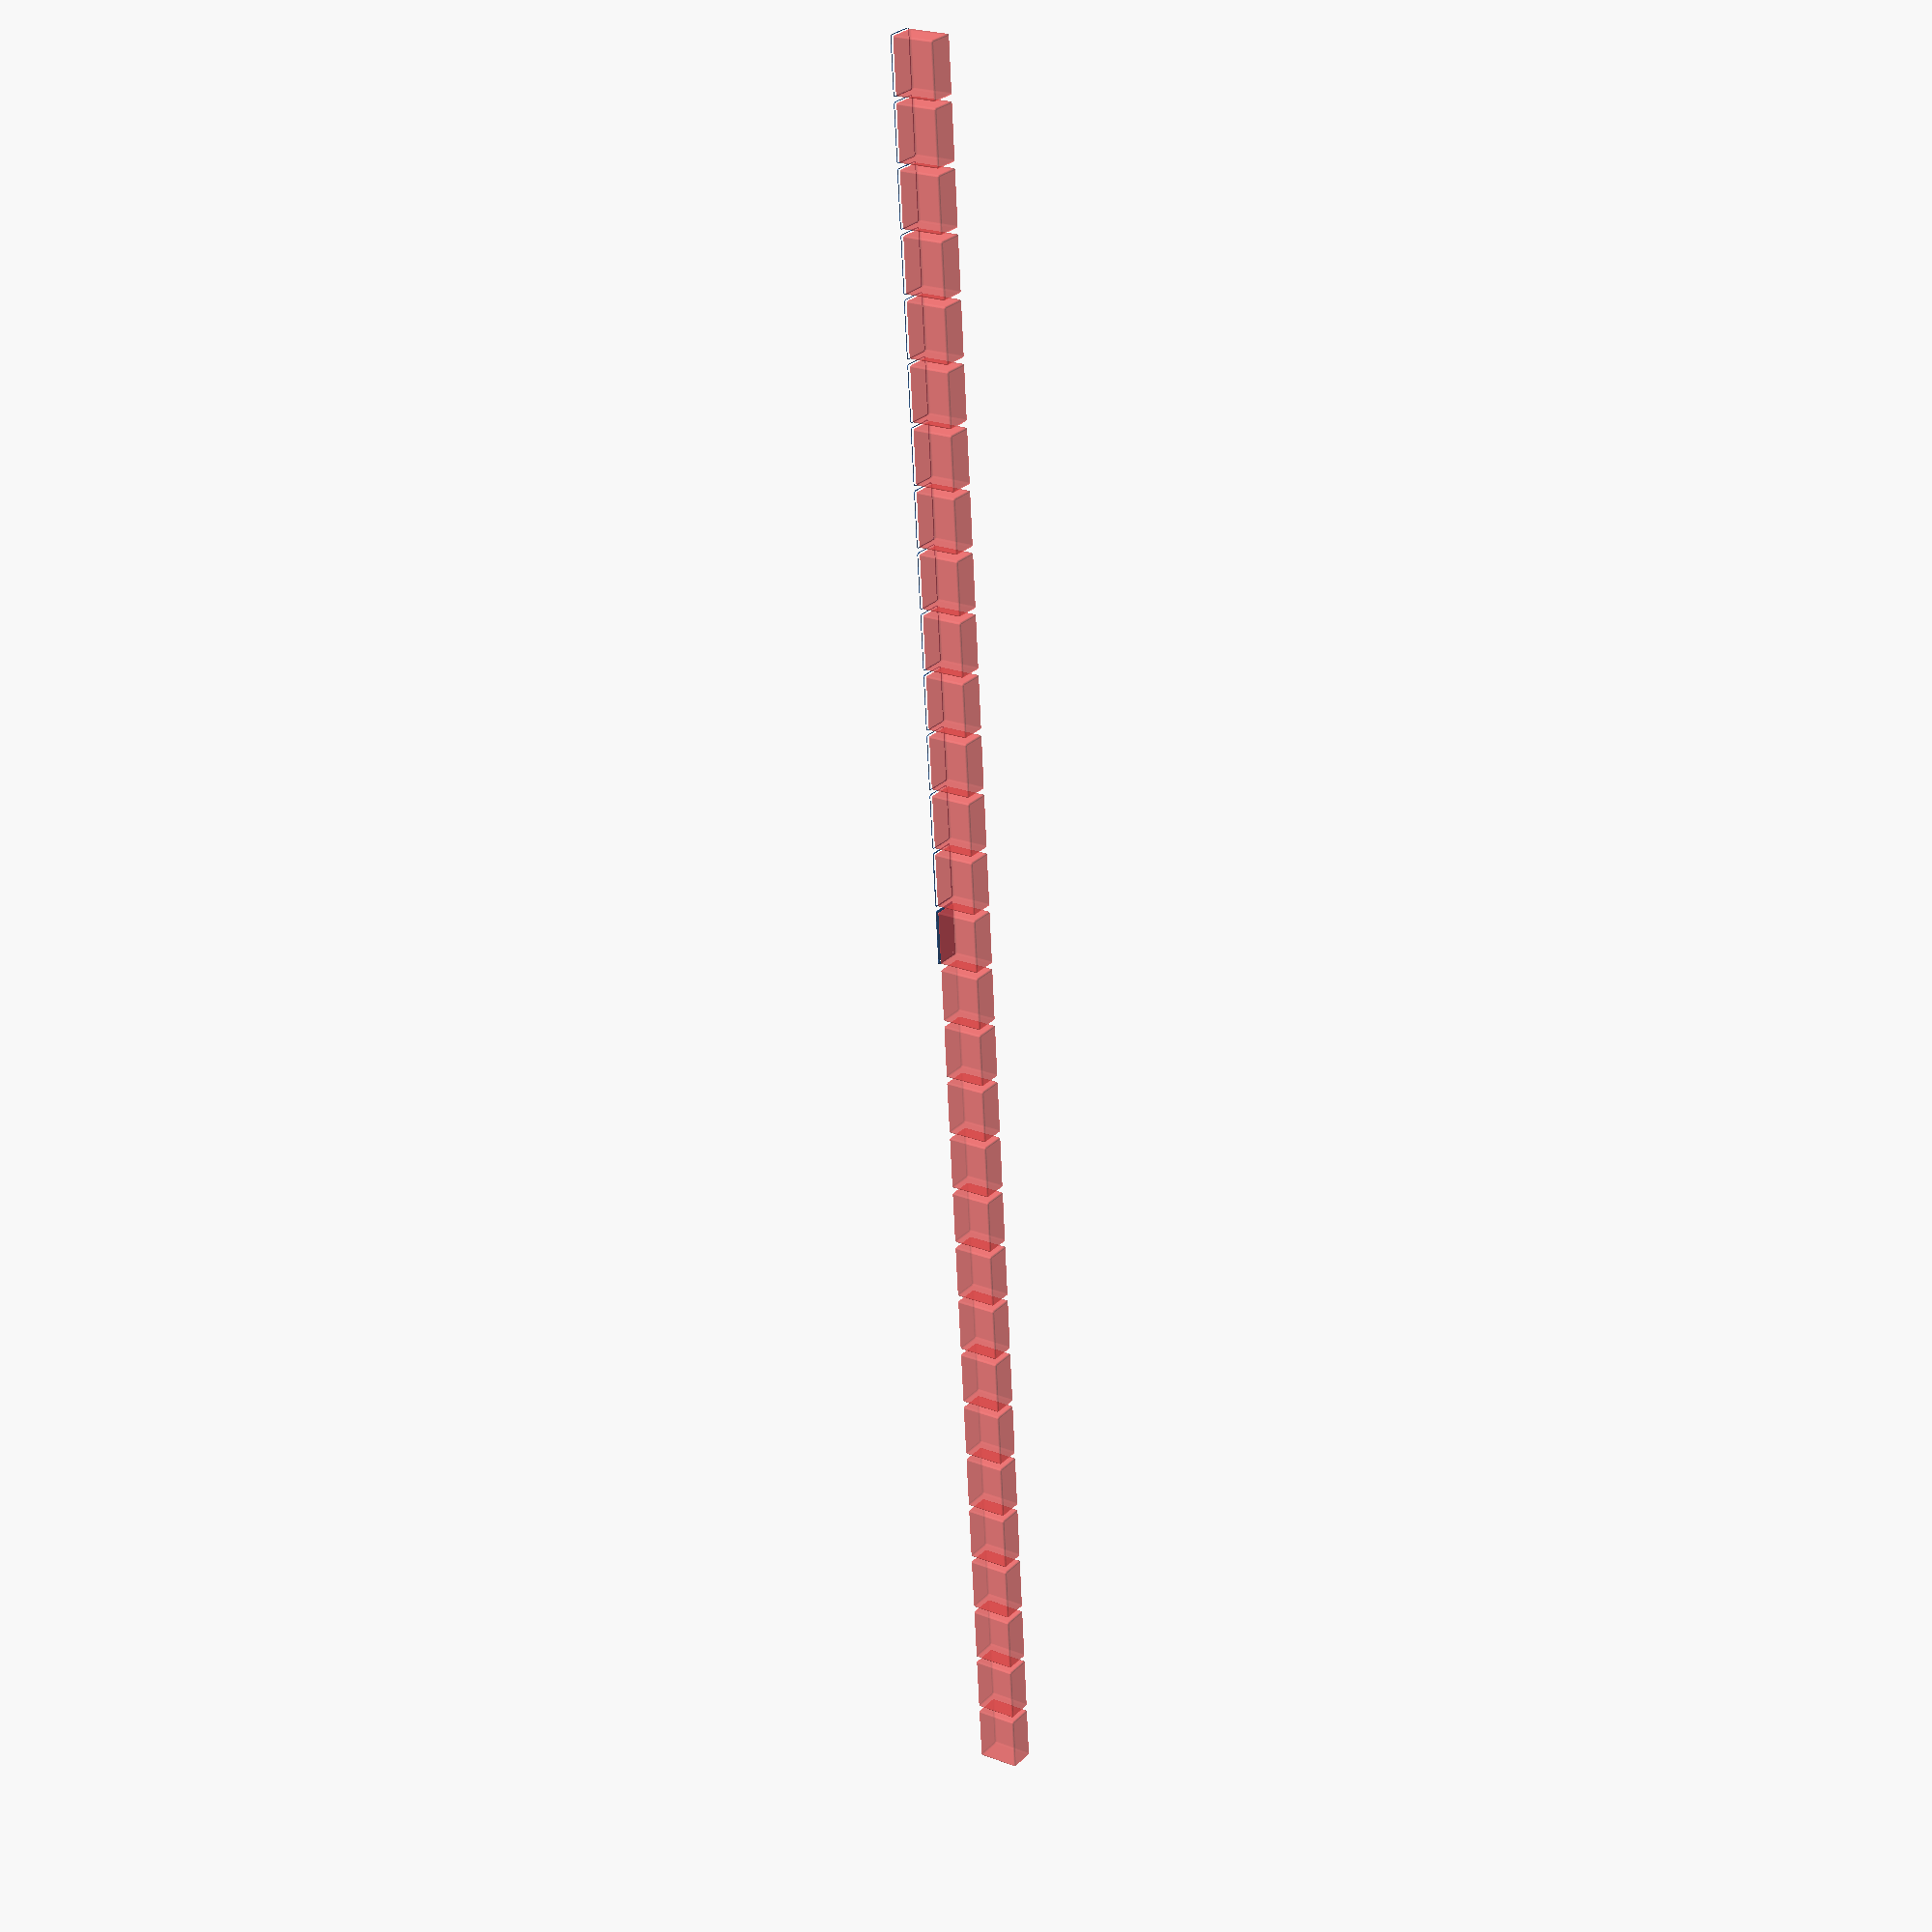
<openscad>
$fn = 50;


union() {
	translate(v = [0, 0, 0]) {
		projection() {
			intersection() {
				translate(v = [-500, -500, -43.5000000000]) {
					cube(size = [1000, 1000, 0.1000000000]);
				}
				difference() {
					union() {
						hull() {
							translate(v = [-25.0000000000, 55.0000000000, 0]) {
								cylinder(h = 90, r = 5);
							}
							translate(v = [25.0000000000, 55.0000000000, 0]) {
								cylinder(h = 90, r = 5);
							}
							translate(v = [-25.0000000000, -55.0000000000, 0]) {
								cylinder(h = 90, r = 5);
							}
							translate(v = [25.0000000000, -55.0000000000, 0]) {
								cylinder(h = 90, r = 5);
							}
						}
					}
					union() {
						translate(v = [-22.5000000000, -52.5000000000, 2]) {
							rotate(a = [0, 0, 0]) {
								difference() {
									union() {
										translate(v = [0, 0, -1.7000000000]) {
											cylinder(h = 1.7000000000, r1 = 1.5000000000, r2 = 2.4000000000);
										}
										cylinder(h = 250, r = 2.4000000000);
										translate(v = [0, 0, -6.0000000000]) {
											cylinder(h = 6, r = 1.5000000000);
										}
										translate(v = [0, 0, -6.0000000000]) {
											cylinder(h = 6, r = 1.8000000000);
										}
										translate(v = [0, 0, -6.0000000000]) {
											cylinder(h = 6, r = 1.5000000000);
										}
									}
									union();
								}
							}
						}
						translate(v = [22.5000000000, -52.5000000000, 2]) {
							rotate(a = [0, 0, 0]) {
								difference() {
									union() {
										translate(v = [0, 0, -1.7000000000]) {
											cylinder(h = 1.7000000000, r1 = 1.5000000000, r2 = 2.4000000000);
										}
										cylinder(h = 250, r = 2.4000000000);
										translate(v = [0, 0, -6.0000000000]) {
											cylinder(h = 6, r = 1.5000000000);
										}
										translate(v = [0, 0, -6.0000000000]) {
											cylinder(h = 6, r = 1.8000000000);
										}
										translate(v = [0, 0, -6.0000000000]) {
											cylinder(h = 6, r = 1.5000000000);
										}
									}
									union();
								}
							}
						}
						translate(v = [-22.5000000000, 52.5000000000, 2]) {
							rotate(a = [0, 0, 0]) {
								difference() {
									union() {
										translate(v = [0, 0, -1.7000000000]) {
											cylinder(h = 1.7000000000, r1 = 1.5000000000, r2 = 2.4000000000);
										}
										cylinder(h = 250, r = 2.4000000000);
										translate(v = [0, 0, -6.0000000000]) {
											cylinder(h = 6, r = 1.5000000000);
										}
										translate(v = [0, 0, -6.0000000000]) {
											cylinder(h = 6, r = 1.8000000000);
										}
										translate(v = [0, 0, -6.0000000000]) {
											cylinder(h = 6, r = 1.5000000000);
										}
									}
									union();
								}
							}
						}
						translate(v = [22.5000000000, 52.5000000000, 2]) {
							rotate(a = [0, 0, 0]) {
								difference() {
									union() {
										translate(v = [0, 0, -1.7000000000]) {
											cylinder(h = 1.7000000000, r1 = 1.5000000000, r2 = 2.4000000000);
										}
										cylinder(h = 250, r = 2.4000000000);
										translate(v = [0, 0, -6.0000000000]) {
											cylinder(h = 6, r = 1.5000000000);
										}
										translate(v = [0, 0, -6.0000000000]) {
											cylinder(h = 6, r = 1.8000000000);
										}
										translate(v = [0, 0, -6.0000000000]) {
											cylinder(h = 6, r = 1.5000000000);
										}
									}
									union();
								}
							}
						}
						translate(v = [0, 0, 3]) {
							#hull() {
								union() {
									translate(v = [-24.5000000000, 54.5000000000, 4]) {
										cylinder(h = 83, r = 4);
									}
									translate(v = [-24.5000000000, 54.5000000000, 4]) {
										sphere(r = 4);
									}
									translate(v = [-24.5000000000, 54.5000000000, 87]) {
										sphere(r = 4);
									}
								}
								union() {
									translate(v = [24.5000000000, 54.5000000000, 4]) {
										cylinder(h = 83, r = 4);
									}
									translate(v = [24.5000000000, 54.5000000000, 4]) {
										sphere(r = 4);
									}
									translate(v = [24.5000000000, 54.5000000000, 87]) {
										sphere(r = 4);
									}
								}
								union() {
									translate(v = [-24.5000000000, -54.5000000000, 4]) {
										cylinder(h = 83, r = 4);
									}
									translate(v = [-24.5000000000, -54.5000000000, 4]) {
										sphere(r = 4);
									}
									translate(v = [-24.5000000000, -54.5000000000, 87]) {
										sphere(r = 4);
									}
								}
								union() {
									translate(v = [24.5000000000, -54.5000000000, 4]) {
										cylinder(h = 83, r = 4);
									}
									translate(v = [24.5000000000, -54.5000000000, 4]) {
										sphere(r = 4);
									}
									translate(v = [24.5000000000, -54.5000000000, 87]) {
										sphere(r = 4);
									}
								}
							}
						}
					}
				}
			}
		}
	}
	translate(v = [0, 129, 0]) {
		projection() {
			intersection() {
				translate(v = [-500, -500, -40.5000000000]) {
					cube(size = [1000, 1000, 0.1000000000]);
				}
				difference() {
					union() {
						hull() {
							translate(v = [-25.0000000000, 55.0000000000, 0]) {
								cylinder(h = 90, r = 5);
							}
							translate(v = [25.0000000000, 55.0000000000, 0]) {
								cylinder(h = 90, r = 5);
							}
							translate(v = [-25.0000000000, -55.0000000000, 0]) {
								cylinder(h = 90, r = 5);
							}
							translate(v = [25.0000000000, -55.0000000000, 0]) {
								cylinder(h = 90, r = 5);
							}
						}
					}
					union() {
						translate(v = [-22.5000000000, -52.5000000000, 2]) {
							rotate(a = [0, 0, 0]) {
								difference() {
									union() {
										translate(v = [0, 0, -1.7000000000]) {
											cylinder(h = 1.7000000000, r1 = 1.5000000000, r2 = 2.4000000000);
										}
										cylinder(h = 250, r = 2.4000000000);
										translate(v = [0, 0, -6.0000000000]) {
											cylinder(h = 6, r = 1.5000000000);
										}
										translate(v = [0, 0, -6.0000000000]) {
											cylinder(h = 6, r = 1.8000000000);
										}
										translate(v = [0, 0, -6.0000000000]) {
											cylinder(h = 6, r = 1.5000000000);
										}
									}
									union();
								}
							}
						}
						translate(v = [22.5000000000, -52.5000000000, 2]) {
							rotate(a = [0, 0, 0]) {
								difference() {
									union() {
										translate(v = [0, 0, -1.7000000000]) {
											cylinder(h = 1.7000000000, r1 = 1.5000000000, r2 = 2.4000000000);
										}
										cylinder(h = 250, r = 2.4000000000);
										translate(v = [0, 0, -6.0000000000]) {
											cylinder(h = 6, r = 1.5000000000);
										}
										translate(v = [0, 0, -6.0000000000]) {
											cylinder(h = 6, r = 1.8000000000);
										}
										translate(v = [0, 0, -6.0000000000]) {
											cylinder(h = 6, r = 1.5000000000);
										}
									}
									union();
								}
							}
						}
						translate(v = [-22.5000000000, 52.5000000000, 2]) {
							rotate(a = [0, 0, 0]) {
								difference() {
									union() {
										translate(v = [0, 0, -1.7000000000]) {
											cylinder(h = 1.7000000000, r1 = 1.5000000000, r2 = 2.4000000000);
										}
										cylinder(h = 250, r = 2.4000000000);
										translate(v = [0, 0, -6.0000000000]) {
											cylinder(h = 6, r = 1.5000000000);
										}
										translate(v = [0, 0, -6.0000000000]) {
											cylinder(h = 6, r = 1.8000000000);
										}
										translate(v = [0, 0, -6.0000000000]) {
											cylinder(h = 6, r = 1.5000000000);
										}
									}
									union();
								}
							}
						}
						translate(v = [22.5000000000, 52.5000000000, 2]) {
							rotate(a = [0, 0, 0]) {
								difference() {
									union() {
										translate(v = [0, 0, -1.7000000000]) {
											cylinder(h = 1.7000000000, r1 = 1.5000000000, r2 = 2.4000000000);
										}
										cylinder(h = 250, r = 2.4000000000);
										translate(v = [0, 0, -6.0000000000]) {
											cylinder(h = 6, r = 1.5000000000);
										}
										translate(v = [0, 0, -6.0000000000]) {
											cylinder(h = 6, r = 1.8000000000);
										}
										translate(v = [0, 0, -6.0000000000]) {
											cylinder(h = 6, r = 1.5000000000);
										}
									}
									union();
								}
							}
						}
						translate(v = [0, 0, 3]) {
							#hull() {
								union() {
									translate(v = [-24.5000000000, 54.5000000000, 4]) {
										cylinder(h = 83, r = 4);
									}
									translate(v = [-24.5000000000, 54.5000000000, 4]) {
										sphere(r = 4);
									}
									translate(v = [-24.5000000000, 54.5000000000, 87]) {
										sphere(r = 4);
									}
								}
								union() {
									translate(v = [24.5000000000, 54.5000000000, 4]) {
										cylinder(h = 83, r = 4);
									}
									translate(v = [24.5000000000, 54.5000000000, 4]) {
										sphere(r = 4);
									}
									translate(v = [24.5000000000, 54.5000000000, 87]) {
										sphere(r = 4);
									}
								}
								union() {
									translate(v = [-24.5000000000, -54.5000000000, 4]) {
										cylinder(h = 83, r = 4);
									}
									translate(v = [-24.5000000000, -54.5000000000, 4]) {
										sphere(r = 4);
									}
									translate(v = [-24.5000000000, -54.5000000000, 87]) {
										sphere(r = 4);
									}
								}
								union() {
									translate(v = [24.5000000000, -54.5000000000, 4]) {
										cylinder(h = 83, r = 4);
									}
									translate(v = [24.5000000000, -54.5000000000, 4]) {
										sphere(r = 4);
									}
									translate(v = [24.5000000000, -54.5000000000, 87]) {
										sphere(r = 4);
									}
								}
							}
						}
					}
				}
			}
		}
	}
	translate(v = [0, 258, 0]) {
		projection() {
			intersection() {
				translate(v = [-500, -500, -37.5000000000]) {
					cube(size = [1000, 1000, 0.1000000000]);
				}
				difference() {
					union() {
						hull() {
							translate(v = [-25.0000000000, 55.0000000000, 0]) {
								cylinder(h = 90, r = 5);
							}
							translate(v = [25.0000000000, 55.0000000000, 0]) {
								cylinder(h = 90, r = 5);
							}
							translate(v = [-25.0000000000, -55.0000000000, 0]) {
								cylinder(h = 90, r = 5);
							}
							translate(v = [25.0000000000, -55.0000000000, 0]) {
								cylinder(h = 90, r = 5);
							}
						}
					}
					union() {
						translate(v = [-22.5000000000, -52.5000000000, 2]) {
							rotate(a = [0, 0, 0]) {
								difference() {
									union() {
										translate(v = [0, 0, -1.7000000000]) {
											cylinder(h = 1.7000000000, r1 = 1.5000000000, r2 = 2.4000000000);
										}
										cylinder(h = 250, r = 2.4000000000);
										translate(v = [0, 0, -6.0000000000]) {
											cylinder(h = 6, r = 1.5000000000);
										}
										translate(v = [0, 0, -6.0000000000]) {
											cylinder(h = 6, r = 1.8000000000);
										}
										translate(v = [0, 0, -6.0000000000]) {
											cylinder(h = 6, r = 1.5000000000);
										}
									}
									union();
								}
							}
						}
						translate(v = [22.5000000000, -52.5000000000, 2]) {
							rotate(a = [0, 0, 0]) {
								difference() {
									union() {
										translate(v = [0, 0, -1.7000000000]) {
											cylinder(h = 1.7000000000, r1 = 1.5000000000, r2 = 2.4000000000);
										}
										cylinder(h = 250, r = 2.4000000000);
										translate(v = [0, 0, -6.0000000000]) {
											cylinder(h = 6, r = 1.5000000000);
										}
										translate(v = [0, 0, -6.0000000000]) {
											cylinder(h = 6, r = 1.8000000000);
										}
										translate(v = [0, 0, -6.0000000000]) {
											cylinder(h = 6, r = 1.5000000000);
										}
									}
									union();
								}
							}
						}
						translate(v = [-22.5000000000, 52.5000000000, 2]) {
							rotate(a = [0, 0, 0]) {
								difference() {
									union() {
										translate(v = [0, 0, -1.7000000000]) {
											cylinder(h = 1.7000000000, r1 = 1.5000000000, r2 = 2.4000000000);
										}
										cylinder(h = 250, r = 2.4000000000);
										translate(v = [0, 0, -6.0000000000]) {
											cylinder(h = 6, r = 1.5000000000);
										}
										translate(v = [0, 0, -6.0000000000]) {
											cylinder(h = 6, r = 1.8000000000);
										}
										translate(v = [0, 0, -6.0000000000]) {
											cylinder(h = 6, r = 1.5000000000);
										}
									}
									union();
								}
							}
						}
						translate(v = [22.5000000000, 52.5000000000, 2]) {
							rotate(a = [0, 0, 0]) {
								difference() {
									union() {
										translate(v = [0, 0, -1.7000000000]) {
											cylinder(h = 1.7000000000, r1 = 1.5000000000, r2 = 2.4000000000);
										}
										cylinder(h = 250, r = 2.4000000000);
										translate(v = [0, 0, -6.0000000000]) {
											cylinder(h = 6, r = 1.5000000000);
										}
										translate(v = [0, 0, -6.0000000000]) {
											cylinder(h = 6, r = 1.8000000000);
										}
										translate(v = [0, 0, -6.0000000000]) {
											cylinder(h = 6, r = 1.5000000000);
										}
									}
									union();
								}
							}
						}
						translate(v = [0, 0, 3]) {
							#hull() {
								union() {
									translate(v = [-24.5000000000, 54.5000000000, 4]) {
										cylinder(h = 83, r = 4);
									}
									translate(v = [-24.5000000000, 54.5000000000, 4]) {
										sphere(r = 4);
									}
									translate(v = [-24.5000000000, 54.5000000000, 87]) {
										sphere(r = 4);
									}
								}
								union() {
									translate(v = [24.5000000000, 54.5000000000, 4]) {
										cylinder(h = 83, r = 4);
									}
									translate(v = [24.5000000000, 54.5000000000, 4]) {
										sphere(r = 4);
									}
									translate(v = [24.5000000000, 54.5000000000, 87]) {
										sphere(r = 4);
									}
								}
								union() {
									translate(v = [-24.5000000000, -54.5000000000, 4]) {
										cylinder(h = 83, r = 4);
									}
									translate(v = [-24.5000000000, -54.5000000000, 4]) {
										sphere(r = 4);
									}
									translate(v = [-24.5000000000, -54.5000000000, 87]) {
										sphere(r = 4);
									}
								}
								union() {
									translate(v = [24.5000000000, -54.5000000000, 4]) {
										cylinder(h = 83, r = 4);
									}
									translate(v = [24.5000000000, -54.5000000000, 4]) {
										sphere(r = 4);
									}
									translate(v = [24.5000000000, -54.5000000000, 87]) {
										sphere(r = 4);
									}
								}
							}
						}
					}
				}
			}
		}
	}
	translate(v = [0, 387, 0]) {
		projection() {
			intersection() {
				translate(v = [-500, -500, -34.5000000000]) {
					cube(size = [1000, 1000, 0.1000000000]);
				}
				difference() {
					union() {
						hull() {
							translate(v = [-25.0000000000, 55.0000000000, 0]) {
								cylinder(h = 90, r = 5);
							}
							translate(v = [25.0000000000, 55.0000000000, 0]) {
								cylinder(h = 90, r = 5);
							}
							translate(v = [-25.0000000000, -55.0000000000, 0]) {
								cylinder(h = 90, r = 5);
							}
							translate(v = [25.0000000000, -55.0000000000, 0]) {
								cylinder(h = 90, r = 5);
							}
						}
					}
					union() {
						translate(v = [-22.5000000000, -52.5000000000, 2]) {
							rotate(a = [0, 0, 0]) {
								difference() {
									union() {
										translate(v = [0, 0, -1.7000000000]) {
											cylinder(h = 1.7000000000, r1 = 1.5000000000, r2 = 2.4000000000);
										}
										cylinder(h = 250, r = 2.4000000000);
										translate(v = [0, 0, -6.0000000000]) {
											cylinder(h = 6, r = 1.5000000000);
										}
										translate(v = [0, 0, -6.0000000000]) {
											cylinder(h = 6, r = 1.8000000000);
										}
										translate(v = [0, 0, -6.0000000000]) {
											cylinder(h = 6, r = 1.5000000000);
										}
									}
									union();
								}
							}
						}
						translate(v = [22.5000000000, -52.5000000000, 2]) {
							rotate(a = [0, 0, 0]) {
								difference() {
									union() {
										translate(v = [0, 0, -1.7000000000]) {
											cylinder(h = 1.7000000000, r1 = 1.5000000000, r2 = 2.4000000000);
										}
										cylinder(h = 250, r = 2.4000000000);
										translate(v = [0, 0, -6.0000000000]) {
											cylinder(h = 6, r = 1.5000000000);
										}
										translate(v = [0, 0, -6.0000000000]) {
											cylinder(h = 6, r = 1.8000000000);
										}
										translate(v = [0, 0, -6.0000000000]) {
											cylinder(h = 6, r = 1.5000000000);
										}
									}
									union();
								}
							}
						}
						translate(v = [-22.5000000000, 52.5000000000, 2]) {
							rotate(a = [0, 0, 0]) {
								difference() {
									union() {
										translate(v = [0, 0, -1.7000000000]) {
											cylinder(h = 1.7000000000, r1 = 1.5000000000, r2 = 2.4000000000);
										}
										cylinder(h = 250, r = 2.4000000000);
										translate(v = [0, 0, -6.0000000000]) {
											cylinder(h = 6, r = 1.5000000000);
										}
										translate(v = [0, 0, -6.0000000000]) {
											cylinder(h = 6, r = 1.8000000000);
										}
										translate(v = [0, 0, -6.0000000000]) {
											cylinder(h = 6, r = 1.5000000000);
										}
									}
									union();
								}
							}
						}
						translate(v = [22.5000000000, 52.5000000000, 2]) {
							rotate(a = [0, 0, 0]) {
								difference() {
									union() {
										translate(v = [0, 0, -1.7000000000]) {
											cylinder(h = 1.7000000000, r1 = 1.5000000000, r2 = 2.4000000000);
										}
										cylinder(h = 250, r = 2.4000000000);
										translate(v = [0, 0, -6.0000000000]) {
											cylinder(h = 6, r = 1.5000000000);
										}
										translate(v = [0, 0, -6.0000000000]) {
											cylinder(h = 6, r = 1.8000000000);
										}
										translate(v = [0, 0, -6.0000000000]) {
											cylinder(h = 6, r = 1.5000000000);
										}
									}
									union();
								}
							}
						}
						translate(v = [0, 0, 3]) {
							#hull() {
								union() {
									translate(v = [-24.5000000000, 54.5000000000, 4]) {
										cylinder(h = 83, r = 4);
									}
									translate(v = [-24.5000000000, 54.5000000000, 4]) {
										sphere(r = 4);
									}
									translate(v = [-24.5000000000, 54.5000000000, 87]) {
										sphere(r = 4);
									}
								}
								union() {
									translate(v = [24.5000000000, 54.5000000000, 4]) {
										cylinder(h = 83, r = 4);
									}
									translate(v = [24.5000000000, 54.5000000000, 4]) {
										sphere(r = 4);
									}
									translate(v = [24.5000000000, 54.5000000000, 87]) {
										sphere(r = 4);
									}
								}
								union() {
									translate(v = [-24.5000000000, -54.5000000000, 4]) {
										cylinder(h = 83, r = 4);
									}
									translate(v = [-24.5000000000, -54.5000000000, 4]) {
										sphere(r = 4);
									}
									translate(v = [-24.5000000000, -54.5000000000, 87]) {
										sphere(r = 4);
									}
								}
								union() {
									translate(v = [24.5000000000, -54.5000000000, 4]) {
										cylinder(h = 83, r = 4);
									}
									translate(v = [24.5000000000, -54.5000000000, 4]) {
										sphere(r = 4);
									}
									translate(v = [24.5000000000, -54.5000000000, 87]) {
										sphere(r = 4);
									}
								}
							}
						}
					}
				}
			}
		}
	}
	translate(v = [0, 516, 0]) {
		projection() {
			intersection() {
				translate(v = [-500, -500, -31.5000000000]) {
					cube(size = [1000, 1000, 0.1000000000]);
				}
				difference() {
					union() {
						hull() {
							translate(v = [-25.0000000000, 55.0000000000, 0]) {
								cylinder(h = 90, r = 5);
							}
							translate(v = [25.0000000000, 55.0000000000, 0]) {
								cylinder(h = 90, r = 5);
							}
							translate(v = [-25.0000000000, -55.0000000000, 0]) {
								cylinder(h = 90, r = 5);
							}
							translate(v = [25.0000000000, -55.0000000000, 0]) {
								cylinder(h = 90, r = 5);
							}
						}
					}
					union() {
						translate(v = [-22.5000000000, -52.5000000000, 2]) {
							rotate(a = [0, 0, 0]) {
								difference() {
									union() {
										translate(v = [0, 0, -1.7000000000]) {
											cylinder(h = 1.7000000000, r1 = 1.5000000000, r2 = 2.4000000000);
										}
										cylinder(h = 250, r = 2.4000000000);
										translate(v = [0, 0, -6.0000000000]) {
											cylinder(h = 6, r = 1.5000000000);
										}
										translate(v = [0, 0, -6.0000000000]) {
											cylinder(h = 6, r = 1.8000000000);
										}
										translate(v = [0, 0, -6.0000000000]) {
											cylinder(h = 6, r = 1.5000000000);
										}
									}
									union();
								}
							}
						}
						translate(v = [22.5000000000, -52.5000000000, 2]) {
							rotate(a = [0, 0, 0]) {
								difference() {
									union() {
										translate(v = [0, 0, -1.7000000000]) {
											cylinder(h = 1.7000000000, r1 = 1.5000000000, r2 = 2.4000000000);
										}
										cylinder(h = 250, r = 2.4000000000);
										translate(v = [0, 0, -6.0000000000]) {
											cylinder(h = 6, r = 1.5000000000);
										}
										translate(v = [0, 0, -6.0000000000]) {
											cylinder(h = 6, r = 1.8000000000);
										}
										translate(v = [0, 0, -6.0000000000]) {
											cylinder(h = 6, r = 1.5000000000);
										}
									}
									union();
								}
							}
						}
						translate(v = [-22.5000000000, 52.5000000000, 2]) {
							rotate(a = [0, 0, 0]) {
								difference() {
									union() {
										translate(v = [0, 0, -1.7000000000]) {
											cylinder(h = 1.7000000000, r1 = 1.5000000000, r2 = 2.4000000000);
										}
										cylinder(h = 250, r = 2.4000000000);
										translate(v = [0, 0, -6.0000000000]) {
											cylinder(h = 6, r = 1.5000000000);
										}
										translate(v = [0, 0, -6.0000000000]) {
											cylinder(h = 6, r = 1.8000000000);
										}
										translate(v = [0, 0, -6.0000000000]) {
											cylinder(h = 6, r = 1.5000000000);
										}
									}
									union();
								}
							}
						}
						translate(v = [22.5000000000, 52.5000000000, 2]) {
							rotate(a = [0, 0, 0]) {
								difference() {
									union() {
										translate(v = [0, 0, -1.7000000000]) {
											cylinder(h = 1.7000000000, r1 = 1.5000000000, r2 = 2.4000000000);
										}
										cylinder(h = 250, r = 2.4000000000);
										translate(v = [0, 0, -6.0000000000]) {
											cylinder(h = 6, r = 1.5000000000);
										}
										translate(v = [0, 0, -6.0000000000]) {
											cylinder(h = 6, r = 1.8000000000);
										}
										translate(v = [0, 0, -6.0000000000]) {
											cylinder(h = 6, r = 1.5000000000);
										}
									}
									union();
								}
							}
						}
						translate(v = [0, 0, 3]) {
							#hull() {
								union() {
									translate(v = [-24.5000000000, 54.5000000000, 4]) {
										cylinder(h = 83, r = 4);
									}
									translate(v = [-24.5000000000, 54.5000000000, 4]) {
										sphere(r = 4);
									}
									translate(v = [-24.5000000000, 54.5000000000, 87]) {
										sphere(r = 4);
									}
								}
								union() {
									translate(v = [24.5000000000, 54.5000000000, 4]) {
										cylinder(h = 83, r = 4);
									}
									translate(v = [24.5000000000, 54.5000000000, 4]) {
										sphere(r = 4);
									}
									translate(v = [24.5000000000, 54.5000000000, 87]) {
										sphere(r = 4);
									}
								}
								union() {
									translate(v = [-24.5000000000, -54.5000000000, 4]) {
										cylinder(h = 83, r = 4);
									}
									translate(v = [-24.5000000000, -54.5000000000, 4]) {
										sphere(r = 4);
									}
									translate(v = [-24.5000000000, -54.5000000000, 87]) {
										sphere(r = 4);
									}
								}
								union() {
									translate(v = [24.5000000000, -54.5000000000, 4]) {
										cylinder(h = 83, r = 4);
									}
									translate(v = [24.5000000000, -54.5000000000, 4]) {
										sphere(r = 4);
									}
									translate(v = [24.5000000000, -54.5000000000, 87]) {
										sphere(r = 4);
									}
								}
							}
						}
					}
				}
			}
		}
	}
	translate(v = [0, 645, 0]) {
		projection() {
			intersection() {
				translate(v = [-500, -500, -28.5000000000]) {
					cube(size = [1000, 1000, 0.1000000000]);
				}
				difference() {
					union() {
						hull() {
							translate(v = [-25.0000000000, 55.0000000000, 0]) {
								cylinder(h = 90, r = 5);
							}
							translate(v = [25.0000000000, 55.0000000000, 0]) {
								cylinder(h = 90, r = 5);
							}
							translate(v = [-25.0000000000, -55.0000000000, 0]) {
								cylinder(h = 90, r = 5);
							}
							translate(v = [25.0000000000, -55.0000000000, 0]) {
								cylinder(h = 90, r = 5);
							}
						}
					}
					union() {
						translate(v = [-22.5000000000, -52.5000000000, 2]) {
							rotate(a = [0, 0, 0]) {
								difference() {
									union() {
										translate(v = [0, 0, -1.7000000000]) {
											cylinder(h = 1.7000000000, r1 = 1.5000000000, r2 = 2.4000000000);
										}
										cylinder(h = 250, r = 2.4000000000);
										translate(v = [0, 0, -6.0000000000]) {
											cylinder(h = 6, r = 1.5000000000);
										}
										translate(v = [0, 0, -6.0000000000]) {
											cylinder(h = 6, r = 1.8000000000);
										}
										translate(v = [0, 0, -6.0000000000]) {
											cylinder(h = 6, r = 1.5000000000);
										}
									}
									union();
								}
							}
						}
						translate(v = [22.5000000000, -52.5000000000, 2]) {
							rotate(a = [0, 0, 0]) {
								difference() {
									union() {
										translate(v = [0, 0, -1.7000000000]) {
											cylinder(h = 1.7000000000, r1 = 1.5000000000, r2 = 2.4000000000);
										}
										cylinder(h = 250, r = 2.4000000000);
										translate(v = [0, 0, -6.0000000000]) {
											cylinder(h = 6, r = 1.5000000000);
										}
										translate(v = [0, 0, -6.0000000000]) {
											cylinder(h = 6, r = 1.8000000000);
										}
										translate(v = [0, 0, -6.0000000000]) {
											cylinder(h = 6, r = 1.5000000000);
										}
									}
									union();
								}
							}
						}
						translate(v = [-22.5000000000, 52.5000000000, 2]) {
							rotate(a = [0, 0, 0]) {
								difference() {
									union() {
										translate(v = [0, 0, -1.7000000000]) {
											cylinder(h = 1.7000000000, r1 = 1.5000000000, r2 = 2.4000000000);
										}
										cylinder(h = 250, r = 2.4000000000);
										translate(v = [0, 0, -6.0000000000]) {
											cylinder(h = 6, r = 1.5000000000);
										}
										translate(v = [0, 0, -6.0000000000]) {
											cylinder(h = 6, r = 1.8000000000);
										}
										translate(v = [0, 0, -6.0000000000]) {
											cylinder(h = 6, r = 1.5000000000);
										}
									}
									union();
								}
							}
						}
						translate(v = [22.5000000000, 52.5000000000, 2]) {
							rotate(a = [0, 0, 0]) {
								difference() {
									union() {
										translate(v = [0, 0, -1.7000000000]) {
											cylinder(h = 1.7000000000, r1 = 1.5000000000, r2 = 2.4000000000);
										}
										cylinder(h = 250, r = 2.4000000000);
										translate(v = [0, 0, -6.0000000000]) {
											cylinder(h = 6, r = 1.5000000000);
										}
										translate(v = [0, 0, -6.0000000000]) {
											cylinder(h = 6, r = 1.8000000000);
										}
										translate(v = [0, 0, -6.0000000000]) {
											cylinder(h = 6, r = 1.5000000000);
										}
									}
									union();
								}
							}
						}
						translate(v = [0, 0, 3]) {
							#hull() {
								union() {
									translate(v = [-24.5000000000, 54.5000000000, 4]) {
										cylinder(h = 83, r = 4);
									}
									translate(v = [-24.5000000000, 54.5000000000, 4]) {
										sphere(r = 4);
									}
									translate(v = [-24.5000000000, 54.5000000000, 87]) {
										sphere(r = 4);
									}
								}
								union() {
									translate(v = [24.5000000000, 54.5000000000, 4]) {
										cylinder(h = 83, r = 4);
									}
									translate(v = [24.5000000000, 54.5000000000, 4]) {
										sphere(r = 4);
									}
									translate(v = [24.5000000000, 54.5000000000, 87]) {
										sphere(r = 4);
									}
								}
								union() {
									translate(v = [-24.5000000000, -54.5000000000, 4]) {
										cylinder(h = 83, r = 4);
									}
									translate(v = [-24.5000000000, -54.5000000000, 4]) {
										sphere(r = 4);
									}
									translate(v = [-24.5000000000, -54.5000000000, 87]) {
										sphere(r = 4);
									}
								}
								union() {
									translate(v = [24.5000000000, -54.5000000000, 4]) {
										cylinder(h = 83, r = 4);
									}
									translate(v = [24.5000000000, -54.5000000000, 4]) {
										sphere(r = 4);
									}
									translate(v = [24.5000000000, -54.5000000000, 87]) {
										sphere(r = 4);
									}
								}
							}
						}
					}
				}
			}
		}
	}
	translate(v = [0, 774, 0]) {
		projection() {
			intersection() {
				translate(v = [-500, -500, -25.5000000000]) {
					cube(size = [1000, 1000, 0.1000000000]);
				}
				difference() {
					union() {
						hull() {
							translate(v = [-25.0000000000, 55.0000000000, 0]) {
								cylinder(h = 90, r = 5);
							}
							translate(v = [25.0000000000, 55.0000000000, 0]) {
								cylinder(h = 90, r = 5);
							}
							translate(v = [-25.0000000000, -55.0000000000, 0]) {
								cylinder(h = 90, r = 5);
							}
							translate(v = [25.0000000000, -55.0000000000, 0]) {
								cylinder(h = 90, r = 5);
							}
						}
					}
					union() {
						translate(v = [-22.5000000000, -52.5000000000, 2]) {
							rotate(a = [0, 0, 0]) {
								difference() {
									union() {
										translate(v = [0, 0, -1.7000000000]) {
											cylinder(h = 1.7000000000, r1 = 1.5000000000, r2 = 2.4000000000);
										}
										cylinder(h = 250, r = 2.4000000000);
										translate(v = [0, 0, -6.0000000000]) {
											cylinder(h = 6, r = 1.5000000000);
										}
										translate(v = [0, 0, -6.0000000000]) {
											cylinder(h = 6, r = 1.8000000000);
										}
										translate(v = [0, 0, -6.0000000000]) {
											cylinder(h = 6, r = 1.5000000000);
										}
									}
									union();
								}
							}
						}
						translate(v = [22.5000000000, -52.5000000000, 2]) {
							rotate(a = [0, 0, 0]) {
								difference() {
									union() {
										translate(v = [0, 0, -1.7000000000]) {
											cylinder(h = 1.7000000000, r1 = 1.5000000000, r2 = 2.4000000000);
										}
										cylinder(h = 250, r = 2.4000000000);
										translate(v = [0, 0, -6.0000000000]) {
											cylinder(h = 6, r = 1.5000000000);
										}
										translate(v = [0, 0, -6.0000000000]) {
											cylinder(h = 6, r = 1.8000000000);
										}
										translate(v = [0, 0, -6.0000000000]) {
											cylinder(h = 6, r = 1.5000000000);
										}
									}
									union();
								}
							}
						}
						translate(v = [-22.5000000000, 52.5000000000, 2]) {
							rotate(a = [0, 0, 0]) {
								difference() {
									union() {
										translate(v = [0, 0, -1.7000000000]) {
											cylinder(h = 1.7000000000, r1 = 1.5000000000, r2 = 2.4000000000);
										}
										cylinder(h = 250, r = 2.4000000000);
										translate(v = [0, 0, -6.0000000000]) {
											cylinder(h = 6, r = 1.5000000000);
										}
										translate(v = [0, 0, -6.0000000000]) {
											cylinder(h = 6, r = 1.8000000000);
										}
										translate(v = [0, 0, -6.0000000000]) {
											cylinder(h = 6, r = 1.5000000000);
										}
									}
									union();
								}
							}
						}
						translate(v = [22.5000000000, 52.5000000000, 2]) {
							rotate(a = [0, 0, 0]) {
								difference() {
									union() {
										translate(v = [0, 0, -1.7000000000]) {
											cylinder(h = 1.7000000000, r1 = 1.5000000000, r2 = 2.4000000000);
										}
										cylinder(h = 250, r = 2.4000000000);
										translate(v = [0, 0, -6.0000000000]) {
											cylinder(h = 6, r = 1.5000000000);
										}
										translate(v = [0, 0, -6.0000000000]) {
											cylinder(h = 6, r = 1.8000000000);
										}
										translate(v = [0, 0, -6.0000000000]) {
											cylinder(h = 6, r = 1.5000000000);
										}
									}
									union();
								}
							}
						}
						translate(v = [0, 0, 3]) {
							#hull() {
								union() {
									translate(v = [-24.5000000000, 54.5000000000, 4]) {
										cylinder(h = 83, r = 4);
									}
									translate(v = [-24.5000000000, 54.5000000000, 4]) {
										sphere(r = 4);
									}
									translate(v = [-24.5000000000, 54.5000000000, 87]) {
										sphere(r = 4);
									}
								}
								union() {
									translate(v = [24.5000000000, 54.5000000000, 4]) {
										cylinder(h = 83, r = 4);
									}
									translate(v = [24.5000000000, 54.5000000000, 4]) {
										sphere(r = 4);
									}
									translate(v = [24.5000000000, 54.5000000000, 87]) {
										sphere(r = 4);
									}
								}
								union() {
									translate(v = [-24.5000000000, -54.5000000000, 4]) {
										cylinder(h = 83, r = 4);
									}
									translate(v = [-24.5000000000, -54.5000000000, 4]) {
										sphere(r = 4);
									}
									translate(v = [-24.5000000000, -54.5000000000, 87]) {
										sphere(r = 4);
									}
								}
								union() {
									translate(v = [24.5000000000, -54.5000000000, 4]) {
										cylinder(h = 83, r = 4);
									}
									translate(v = [24.5000000000, -54.5000000000, 4]) {
										sphere(r = 4);
									}
									translate(v = [24.5000000000, -54.5000000000, 87]) {
										sphere(r = 4);
									}
								}
							}
						}
					}
				}
			}
		}
	}
	translate(v = [0, 903, 0]) {
		projection() {
			intersection() {
				translate(v = [-500, -500, -22.5000000000]) {
					cube(size = [1000, 1000, 0.1000000000]);
				}
				difference() {
					union() {
						hull() {
							translate(v = [-25.0000000000, 55.0000000000, 0]) {
								cylinder(h = 90, r = 5);
							}
							translate(v = [25.0000000000, 55.0000000000, 0]) {
								cylinder(h = 90, r = 5);
							}
							translate(v = [-25.0000000000, -55.0000000000, 0]) {
								cylinder(h = 90, r = 5);
							}
							translate(v = [25.0000000000, -55.0000000000, 0]) {
								cylinder(h = 90, r = 5);
							}
						}
					}
					union() {
						translate(v = [-22.5000000000, -52.5000000000, 2]) {
							rotate(a = [0, 0, 0]) {
								difference() {
									union() {
										translate(v = [0, 0, -1.7000000000]) {
											cylinder(h = 1.7000000000, r1 = 1.5000000000, r2 = 2.4000000000);
										}
										cylinder(h = 250, r = 2.4000000000);
										translate(v = [0, 0, -6.0000000000]) {
											cylinder(h = 6, r = 1.5000000000);
										}
										translate(v = [0, 0, -6.0000000000]) {
											cylinder(h = 6, r = 1.8000000000);
										}
										translate(v = [0, 0, -6.0000000000]) {
											cylinder(h = 6, r = 1.5000000000);
										}
									}
									union();
								}
							}
						}
						translate(v = [22.5000000000, -52.5000000000, 2]) {
							rotate(a = [0, 0, 0]) {
								difference() {
									union() {
										translate(v = [0, 0, -1.7000000000]) {
											cylinder(h = 1.7000000000, r1 = 1.5000000000, r2 = 2.4000000000);
										}
										cylinder(h = 250, r = 2.4000000000);
										translate(v = [0, 0, -6.0000000000]) {
											cylinder(h = 6, r = 1.5000000000);
										}
										translate(v = [0, 0, -6.0000000000]) {
											cylinder(h = 6, r = 1.8000000000);
										}
										translate(v = [0, 0, -6.0000000000]) {
											cylinder(h = 6, r = 1.5000000000);
										}
									}
									union();
								}
							}
						}
						translate(v = [-22.5000000000, 52.5000000000, 2]) {
							rotate(a = [0, 0, 0]) {
								difference() {
									union() {
										translate(v = [0, 0, -1.7000000000]) {
											cylinder(h = 1.7000000000, r1 = 1.5000000000, r2 = 2.4000000000);
										}
										cylinder(h = 250, r = 2.4000000000);
										translate(v = [0, 0, -6.0000000000]) {
											cylinder(h = 6, r = 1.5000000000);
										}
										translate(v = [0, 0, -6.0000000000]) {
											cylinder(h = 6, r = 1.8000000000);
										}
										translate(v = [0, 0, -6.0000000000]) {
											cylinder(h = 6, r = 1.5000000000);
										}
									}
									union();
								}
							}
						}
						translate(v = [22.5000000000, 52.5000000000, 2]) {
							rotate(a = [0, 0, 0]) {
								difference() {
									union() {
										translate(v = [0, 0, -1.7000000000]) {
											cylinder(h = 1.7000000000, r1 = 1.5000000000, r2 = 2.4000000000);
										}
										cylinder(h = 250, r = 2.4000000000);
										translate(v = [0, 0, -6.0000000000]) {
											cylinder(h = 6, r = 1.5000000000);
										}
										translate(v = [0, 0, -6.0000000000]) {
											cylinder(h = 6, r = 1.8000000000);
										}
										translate(v = [0, 0, -6.0000000000]) {
											cylinder(h = 6, r = 1.5000000000);
										}
									}
									union();
								}
							}
						}
						translate(v = [0, 0, 3]) {
							#hull() {
								union() {
									translate(v = [-24.5000000000, 54.5000000000, 4]) {
										cylinder(h = 83, r = 4);
									}
									translate(v = [-24.5000000000, 54.5000000000, 4]) {
										sphere(r = 4);
									}
									translate(v = [-24.5000000000, 54.5000000000, 87]) {
										sphere(r = 4);
									}
								}
								union() {
									translate(v = [24.5000000000, 54.5000000000, 4]) {
										cylinder(h = 83, r = 4);
									}
									translate(v = [24.5000000000, 54.5000000000, 4]) {
										sphere(r = 4);
									}
									translate(v = [24.5000000000, 54.5000000000, 87]) {
										sphere(r = 4);
									}
								}
								union() {
									translate(v = [-24.5000000000, -54.5000000000, 4]) {
										cylinder(h = 83, r = 4);
									}
									translate(v = [-24.5000000000, -54.5000000000, 4]) {
										sphere(r = 4);
									}
									translate(v = [-24.5000000000, -54.5000000000, 87]) {
										sphere(r = 4);
									}
								}
								union() {
									translate(v = [24.5000000000, -54.5000000000, 4]) {
										cylinder(h = 83, r = 4);
									}
									translate(v = [24.5000000000, -54.5000000000, 4]) {
										sphere(r = 4);
									}
									translate(v = [24.5000000000, -54.5000000000, 87]) {
										sphere(r = 4);
									}
								}
							}
						}
					}
				}
			}
		}
	}
	translate(v = [0, 1032, 0]) {
		projection() {
			intersection() {
				translate(v = [-500, -500, -19.5000000000]) {
					cube(size = [1000, 1000, 0.1000000000]);
				}
				difference() {
					union() {
						hull() {
							translate(v = [-25.0000000000, 55.0000000000, 0]) {
								cylinder(h = 90, r = 5);
							}
							translate(v = [25.0000000000, 55.0000000000, 0]) {
								cylinder(h = 90, r = 5);
							}
							translate(v = [-25.0000000000, -55.0000000000, 0]) {
								cylinder(h = 90, r = 5);
							}
							translate(v = [25.0000000000, -55.0000000000, 0]) {
								cylinder(h = 90, r = 5);
							}
						}
					}
					union() {
						translate(v = [-22.5000000000, -52.5000000000, 2]) {
							rotate(a = [0, 0, 0]) {
								difference() {
									union() {
										translate(v = [0, 0, -1.7000000000]) {
											cylinder(h = 1.7000000000, r1 = 1.5000000000, r2 = 2.4000000000);
										}
										cylinder(h = 250, r = 2.4000000000);
										translate(v = [0, 0, -6.0000000000]) {
											cylinder(h = 6, r = 1.5000000000);
										}
										translate(v = [0, 0, -6.0000000000]) {
											cylinder(h = 6, r = 1.8000000000);
										}
										translate(v = [0, 0, -6.0000000000]) {
											cylinder(h = 6, r = 1.5000000000);
										}
									}
									union();
								}
							}
						}
						translate(v = [22.5000000000, -52.5000000000, 2]) {
							rotate(a = [0, 0, 0]) {
								difference() {
									union() {
										translate(v = [0, 0, -1.7000000000]) {
											cylinder(h = 1.7000000000, r1 = 1.5000000000, r2 = 2.4000000000);
										}
										cylinder(h = 250, r = 2.4000000000);
										translate(v = [0, 0, -6.0000000000]) {
											cylinder(h = 6, r = 1.5000000000);
										}
										translate(v = [0, 0, -6.0000000000]) {
											cylinder(h = 6, r = 1.8000000000);
										}
										translate(v = [0, 0, -6.0000000000]) {
											cylinder(h = 6, r = 1.5000000000);
										}
									}
									union();
								}
							}
						}
						translate(v = [-22.5000000000, 52.5000000000, 2]) {
							rotate(a = [0, 0, 0]) {
								difference() {
									union() {
										translate(v = [0, 0, -1.7000000000]) {
											cylinder(h = 1.7000000000, r1 = 1.5000000000, r2 = 2.4000000000);
										}
										cylinder(h = 250, r = 2.4000000000);
										translate(v = [0, 0, -6.0000000000]) {
											cylinder(h = 6, r = 1.5000000000);
										}
										translate(v = [0, 0, -6.0000000000]) {
											cylinder(h = 6, r = 1.8000000000);
										}
										translate(v = [0, 0, -6.0000000000]) {
											cylinder(h = 6, r = 1.5000000000);
										}
									}
									union();
								}
							}
						}
						translate(v = [22.5000000000, 52.5000000000, 2]) {
							rotate(a = [0, 0, 0]) {
								difference() {
									union() {
										translate(v = [0, 0, -1.7000000000]) {
											cylinder(h = 1.7000000000, r1 = 1.5000000000, r2 = 2.4000000000);
										}
										cylinder(h = 250, r = 2.4000000000);
										translate(v = [0, 0, -6.0000000000]) {
											cylinder(h = 6, r = 1.5000000000);
										}
										translate(v = [0, 0, -6.0000000000]) {
											cylinder(h = 6, r = 1.8000000000);
										}
										translate(v = [0, 0, -6.0000000000]) {
											cylinder(h = 6, r = 1.5000000000);
										}
									}
									union();
								}
							}
						}
						translate(v = [0, 0, 3]) {
							#hull() {
								union() {
									translate(v = [-24.5000000000, 54.5000000000, 4]) {
										cylinder(h = 83, r = 4);
									}
									translate(v = [-24.5000000000, 54.5000000000, 4]) {
										sphere(r = 4);
									}
									translate(v = [-24.5000000000, 54.5000000000, 87]) {
										sphere(r = 4);
									}
								}
								union() {
									translate(v = [24.5000000000, 54.5000000000, 4]) {
										cylinder(h = 83, r = 4);
									}
									translate(v = [24.5000000000, 54.5000000000, 4]) {
										sphere(r = 4);
									}
									translate(v = [24.5000000000, 54.5000000000, 87]) {
										sphere(r = 4);
									}
								}
								union() {
									translate(v = [-24.5000000000, -54.5000000000, 4]) {
										cylinder(h = 83, r = 4);
									}
									translate(v = [-24.5000000000, -54.5000000000, 4]) {
										sphere(r = 4);
									}
									translate(v = [-24.5000000000, -54.5000000000, 87]) {
										sphere(r = 4);
									}
								}
								union() {
									translate(v = [24.5000000000, -54.5000000000, 4]) {
										cylinder(h = 83, r = 4);
									}
									translate(v = [24.5000000000, -54.5000000000, 4]) {
										sphere(r = 4);
									}
									translate(v = [24.5000000000, -54.5000000000, 87]) {
										sphere(r = 4);
									}
								}
							}
						}
					}
				}
			}
		}
	}
	translate(v = [0, 1161, 0]) {
		projection() {
			intersection() {
				translate(v = [-500, -500, -16.5000000000]) {
					cube(size = [1000, 1000, 0.1000000000]);
				}
				difference() {
					union() {
						hull() {
							translate(v = [-25.0000000000, 55.0000000000, 0]) {
								cylinder(h = 90, r = 5);
							}
							translate(v = [25.0000000000, 55.0000000000, 0]) {
								cylinder(h = 90, r = 5);
							}
							translate(v = [-25.0000000000, -55.0000000000, 0]) {
								cylinder(h = 90, r = 5);
							}
							translate(v = [25.0000000000, -55.0000000000, 0]) {
								cylinder(h = 90, r = 5);
							}
						}
					}
					union() {
						translate(v = [-22.5000000000, -52.5000000000, 2]) {
							rotate(a = [0, 0, 0]) {
								difference() {
									union() {
										translate(v = [0, 0, -1.7000000000]) {
											cylinder(h = 1.7000000000, r1 = 1.5000000000, r2 = 2.4000000000);
										}
										cylinder(h = 250, r = 2.4000000000);
										translate(v = [0, 0, -6.0000000000]) {
											cylinder(h = 6, r = 1.5000000000);
										}
										translate(v = [0, 0, -6.0000000000]) {
											cylinder(h = 6, r = 1.8000000000);
										}
										translate(v = [0, 0, -6.0000000000]) {
											cylinder(h = 6, r = 1.5000000000);
										}
									}
									union();
								}
							}
						}
						translate(v = [22.5000000000, -52.5000000000, 2]) {
							rotate(a = [0, 0, 0]) {
								difference() {
									union() {
										translate(v = [0, 0, -1.7000000000]) {
											cylinder(h = 1.7000000000, r1 = 1.5000000000, r2 = 2.4000000000);
										}
										cylinder(h = 250, r = 2.4000000000);
										translate(v = [0, 0, -6.0000000000]) {
											cylinder(h = 6, r = 1.5000000000);
										}
										translate(v = [0, 0, -6.0000000000]) {
											cylinder(h = 6, r = 1.8000000000);
										}
										translate(v = [0, 0, -6.0000000000]) {
											cylinder(h = 6, r = 1.5000000000);
										}
									}
									union();
								}
							}
						}
						translate(v = [-22.5000000000, 52.5000000000, 2]) {
							rotate(a = [0, 0, 0]) {
								difference() {
									union() {
										translate(v = [0, 0, -1.7000000000]) {
											cylinder(h = 1.7000000000, r1 = 1.5000000000, r2 = 2.4000000000);
										}
										cylinder(h = 250, r = 2.4000000000);
										translate(v = [0, 0, -6.0000000000]) {
											cylinder(h = 6, r = 1.5000000000);
										}
										translate(v = [0, 0, -6.0000000000]) {
											cylinder(h = 6, r = 1.8000000000);
										}
										translate(v = [0, 0, -6.0000000000]) {
											cylinder(h = 6, r = 1.5000000000);
										}
									}
									union();
								}
							}
						}
						translate(v = [22.5000000000, 52.5000000000, 2]) {
							rotate(a = [0, 0, 0]) {
								difference() {
									union() {
										translate(v = [0, 0, -1.7000000000]) {
											cylinder(h = 1.7000000000, r1 = 1.5000000000, r2 = 2.4000000000);
										}
										cylinder(h = 250, r = 2.4000000000);
										translate(v = [0, 0, -6.0000000000]) {
											cylinder(h = 6, r = 1.5000000000);
										}
										translate(v = [0, 0, -6.0000000000]) {
											cylinder(h = 6, r = 1.8000000000);
										}
										translate(v = [0, 0, -6.0000000000]) {
											cylinder(h = 6, r = 1.5000000000);
										}
									}
									union();
								}
							}
						}
						translate(v = [0, 0, 3]) {
							#hull() {
								union() {
									translate(v = [-24.5000000000, 54.5000000000, 4]) {
										cylinder(h = 83, r = 4);
									}
									translate(v = [-24.5000000000, 54.5000000000, 4]) {
										sphere(r = 4);
									}
									translate(v = [-24.5000000000, 54.5000000000, 87]) {
										sphere(r = 4);
									}
								}
								union() {
									translate(v = [24.5000000000, 54.5000000000, 4]) {
										cylinder(h = 83, r = 4);
									}
									translate(v = [24.5000000000, 54.5000000000, 4]) {
										sphere(r = 4);
									}
									translate(v = [24.5000000000, 54.5000000000, 87]) {
										sphere(r = 4);
									}
								}
								union() {
									translate(v = [-24.5000000000, -54.5000000000, 4]) {
										cylinder(h = 83, r = 4);
									}
									translate(v = [-24.5000000000, -54.5000000000, 4]) {
										sphere(r = 4);
									}
									translate(v = [-24.5000000000, -54.5000000000, 87]) {
										sphere(r = 4);
									}
								}
								union() {
									translate(v = [24.5000000000, -54.5000000000, 4]) {
										cylinder(h = 83, r = 4);
									}
									translate(v = [24.5000000000, -54.5000000000, 4]) {
										sphere(r = 4);
									}
									translate(v = [24.5000000000, -54.5000000000, 87]) {
										sphere(r = 4);
									}
								}
							}
						}
					}
				}
			}
		}
	}
	translate(v = [0, 1290, 0]) {
		projection() {
			intersection() {
				translate(v = [-500, -500, -13.5000000000]) {
					cube(size = [1000, 1000, 0.1000000000]);
				}
				difference() {
					union() {
						hull() {
							translate(v = [-25.0000000000, 55.0000000000, 0]) {
								cylinder(h = 90, r = 5);
							}
							translate(v = [25.0000000000, 55.0000000000, 0]) {
								cylinder(h = 90, r = 5);
							}
							translate(v = [-25.0000000000, -55.0000000000, 0]) {
								cylinder(h = 90, r = 5);
							}
							translate(v = [25.0000000000, -55.0000000000, 0]) {
								cylinder(h = 90, r = 5);
							}
						}
					}
					union() {
						translate(v = [-22.5000000000, -52.5000000000, 2]) {
							rotate(a = [0, 0, 0]) {
								difference() {
									union() {
										translate(v = [0, 0, -1.7000000000]) {
											cylinder(h = 1.7000000000, r1 = 1.5000000000, r2 = 2.4000000000);
										}
										cylinder(h = 250, r = 2.4000000000);
										translate(v = [0, 0, -6.0000000000]) {
											cylinder(h = 6, r = 1.5000000000);
										}
										translate(v = [0, 0, -6.0000000000]) {
											cylinder(h = 6, r = 1.8000000000);
										}
										translate(v = [0, 0, -6.0000000000]) {
											cylinder(h = 6, r = 1.5000000000);
										}
									}
									union();
								}
							}
						}
						translate(v = [22.5000000000, -52.5000000000, 2]) {
							rotate(a = [0, 0, 0]) {
								difference() {
									union() {
										translate(v = [0, 0, -1.7000000000]) {
											cylinder(h = 1.7000000000, r1 = 1.5000000000, r2 = 2.4000000000);
										}
										cylinder(h = 250, r = 2.4000000000);
										translate(v = [0, 0, -6.0000000000]) {
											cylinder(h = 6, r = 1.5000000000);
										}
										translate(v = [0, 0, -6.0000000000]) {
											cylinder(h = 6, r = 1.8000000000);
										}
										translate(v = [0, 0, -6.0000000000]) {
											cylinder(h = 6, r = 1.5000000000);
										}
									}
									union();
								}
							}
						}
						translate(v = [-22.5000000000, 52.5000000000, 2]) {
							rotate(a = [0, 0, 0]) {
								difference() {
									union() {
										translate(v = [0, 0, -1.7000000000]) {
											cylinder(h = 1.7000000000, r1 = 1.5000000000, r2 = 2.4000000000);
										}
										cylinder(h = 250, r = 2.4000000000);
										translate(v = [0, 0, -6.0000000000]) {
											cylinder(h = 6, r = 1.5000000000);
										}
										translate(v = [0, 0, -6.0000000000]) {
											cylinder(h = 6, r = 1.8000000000);
										}
										translate(v = [0, 0, -6.0000000000]) {
											cylinder(h = 6, r = 1.5000000000);
										}
									}
									union();
								}
							}
						}
						translate(v = [22.5000000000, 52.5000000000, 2]) {
							rotate(a = [0, 0, 0]) {
								difference() {
									union() {
										translate(v = [0, 0, -1.7000000000]) {
											cylinder(h = 1.7000000000, r1 = 1.5000000000, r2 = 2.4000000000);
										}
										cylinder(h = 250, r = 2.4000000000);
										translate(v = [0, 0, -6.0000000000]) {
											cylinder(h = 6, r = 1.5000000000);
										}
										translate(v = [0, 0, -6.0000000000]) {
											cylinder(h = 6, r = 1.8000000000);
										}
										translate(v = [0, 0, -6.0000000000]) {
											cylinder(h = 6, r = 1.5000000000);
										}
									}
									union();
								}
							}
						}
						translate(v = [0, 0, 3]) {
							#hull() {
								union() {
									translate(v = [-24.5000000000, 54.5000000000, 4]) {
										cylinder(h = 83, r = 4);
									}
									translate(v = [-24.5000000000, 54.5000000000, 4]) {
										sphere(r = 4);
									}
									translate(v = [-24.5000000000, 54.5000000000, 87]) {
										sphere(r = 4);
									}
								}
								union() {
									translate(v = [24.5000000000, 54.5000000000, 4]) {
										cylinder(h = 83, r = 4);
									}
									translate(v = [24.5000000000, 54.5000000000, 4]) {
										sphere(r = 4);
									}
									translate(v = [24.5000000000, 54.5000000000, 87]) {
										sphere(r = 4);
									}
								}
								union() {
									translate(v = [-24.5000000000, -54.5000000000, 4]) {
										cylinder(h = 83, r = 4);
									}
									translate(v = [-24.5000000000, -54.5000000000, 4]) {
										sphere(r = 4);
									}
									translate(v = [-24.5000000000, -54.5000000000, 87]) {
										sphere(r = 4);
									}
								}
								union() {
									translate(v = [24.5000000000, -54.5000000000, 4]) {
										cylinder(h = 83, r = 4);
									}
									translate(v = [24.5000000000, -54.5000000000, 4]) {
										sphere(r = 4);
									}
									translate(v = [24.5000000000, -54.5000000000, 87]) {
										sphere(r = 4);
									}
								}
							}
						}
					}
				}
			}
		}
	}
	translate(v = [0, 1419, 0]) {
		projection() {
			intersection() {
				translate(v = [-500, -500, -10.5000000000]) {
					cube(size = [1000, 1000, 0.1000000000]);
				}
				difference() {
					union() {
						hull() {
							translate(v = [-25.0000000000, 55.0000000000, 0]) {
								cylinder(h = 90, r = 5);
							}
							translate(v = [25.0000000000, 55.0000000000, 0]) {
								cylinder(h = 90, r = 5);
							}
							translate(v = [-25.0000000000, -55.0000000000, 0]) {
								cylinder(h = 90, r = 5);
							}
							translate(v = [25.0000000000, -55.0000000000, 0]) {
								cylinder(h = 90, r = 5);
							}
						}
					}
					union() {
						translate(v = [-22.5000000000, -52.5000000000, 2]) {
							rotate(a = [0, 0, 0]) {
								difference() {
									union() {
										translate(v = [0, 0, -1.7000000000]) {
											cylinder(h = 1.7000000000, r1 = 1.5000000000, r2 = 2.4000000000);
										}
										cylinder(h = 250, r = 2.4000000000);
										translate(v = [0, 0, -6.0000000000]) {
											cylinder(h = 6, r = 1.5000000000);
										}
										translate(v = [0, 0, -6.0000000000]) {
											cylinder(h = 6, r = 1.8000000000);
										}
										translate(v = [0, 0, -6.0000000000]) {
											cylinder(h = 6, r = 1.5000000000);
										}
									}
									union();
								}
							}
						}
						translate(v = [22.5000000000, -52.5000000000, 2]) {
							rotate(a = [0, 0, 0]) {
								difference() {
									union() {
										translate(v = [0, 0, -1.7000000000]) {
											cylinder(h = 1.7000000000, r1 = 1.5000000000, r2 = 2.4000000000);
										}
										cylinder(h = 250, r = 2.4000000000);
										translate(v = [0, 0, -6.0000000000]) {
											cylinder(h = 6, r = 1.5000000000);
										}
										translate(v = [0, 0, -6.0000000000]) {
											cylinder(h = 6, r = 1.8000000000);
										}
										translate(v = [0, 0, -6.0000000000]) {
											cylinder(h = 6, r = 1.5000000000);
										}
									}
									union();
								}
							}
						}
						translate(v = [-22.5000000000, 52.5000000000, 2]) {
							rotate(a = [0, 0, 0]) {
								difference() {
									union() {
										translate(v = [0, 0, -1.7000000000]) {
											cylinder(h = 1.7000000000, r1 = 1.5000000000, r2 = 2.4000000000);
										}
										cylinder(h = 250, r = 2.4000000000);
										translate(v = [0, 0, -6.0000000000]) {
											cylinder(h = 6, r = 1.5000000000);
										}
										translate(v = [0, 0, -6.0000000000]) {
											cylinder(h = 6, r = 1.8000000000);
										}
										translate(v = [0, 0, -6.0000000000]) {
											cylinder(h = 6, r = 1.5000000000);
										}
									}
									union();
								}
							}
						}
						translate(v = [22.5000000000, 52.5000000000, 2]) {
							rotate(a = [0, 0, 0]) {
								difference() {
									union() {
										translate(v = [0, 0, -1.7000000000]) {
											cylinder(h = 1.7000000000, r1 = 1.5000000000, r2 = 2.4000000000);
										}
										cylinder(h = 250, r = 2.4000000000);
										translate(v = [0, 0, -6.0000000000]) {
											cylinder(h = 6, r = 1.5000000000);
										}
										translate(v = [0, 0, -6.0000000000]) {
											cylinder(h = 6, r = 1.8000000000);
										}
										translate(v = [0, 0, -6.0000000000]) {
											cylinder(h = 6, r = 1.5000000000);
										}
									}
									union();
								}
							}
						}
						translate(v = [0, 0, 3]) {
							#hull() {
								union() {
									translate(v = [-24.5000000000, 54.5000000000, 4]) {
										cylinder(h = 83, r = 4);
									}
									translate(v = [-24.5000000000, 54.5000000000, 4]) {
										sphere(r = 4);
									}
									translate(v = [-24.5000000000, 54.5000000000, 87]) {
										sphere(r = 4);
									}
								}
								union() {
									translate(v = [24.5000000000, 54.5000000000, 4]) {
										cylinder(h = 83, r = 4);
									}
									translate(v = [24.5000000000, 54.5000000000, 4]) {
										sphere(r = 4);
									}
									translate(v = [24.5000000000, 54.5000000000, 87]) {
										sphere(r = 4);
									}
								}
								union() {
									translate(v = [-24.5000000000, -54.5000000000, 4]) {
										cylinder(h = 83, r = 4);
									}
									translate(v = [-24.5000000000, -54.5000000000, 4]) {
										sphere(r = 4);
									}
									translate(v = [-24.5000000000, -54.5000000000, 87]) {
										sphere(r = 4);
									}
								}
								union() {
									translate(v = [24.5000000000, -54.5000000000, 4]) {
										cylinder(h = 83, r = 4);
									}
									translate(v = [24.5000000000, -54.5000000000, 4]) {
										sphere(r = 4);
									}
									translate(v = [24.5000000000, -54.5000000000, 87]) {
										sphere(r = 4);
									}
								}
							}
						}
					}
				}
			}
		}
	}
	translate(v = [0, 1548, 0]) {
		projection() {
			intersection() {
				translate(v = [-500, -500, -7.5000000000]) {
					cube(size = [1000, 1000, 0.1000000000]);
				}
				difference() {
					union() {
						hull() {
							translate(v = [-25.0000000000, 55.0000000000, 0]) {
								cylinder(h = 90, r = 5);
							}
							translate(v = [25.0000000000, 55.0000000000, 0]) {
								cylinder(h = 90, r = 5);
							}
							translate(v = [-25.0000000000, -55.0000000000, 0]) {
								cylinder(h = 90, r = 5);
							}
							translate(v = [25.0000000000, -55.0000000000, 0]) {
								cylinder(h = 90, r = 5);
							}
						}
					}
					union() {
						translate(v = [-22.5000000000, -52.5000000000, 2]) {
							rotate(a = [0, 0, 0]) {
								difference() {
									union() {
										translate(v = [0, 0, -1.7000000000]) {
											cylinder(h = 1.7000000000, r1 = 1.5000000000, r2 = 2.4000000000);
										}
										cylinder(h = 250, r = 2.4000000000);
										translate(v = [0, 0, -6.0000000000]) {
											cylinder(h = 6, r = 1.5000000000);
										}
										translate(v = [0, 0, -6.0000000000]) {
											cylinder(h = 6, r = 1.8000000000);
										}
										translate(v = [0, 0, -6.0000000000]) {
											cylinder(h = 6, r = 1.5000000000);
										}
									}
									union();
								}
							}
						}
						translate(v = [22.5000000000, -52.5000000000, 2]) {
							rotate(a = [0, 0, 0]) {
								difference() {
									union() {
										translate(v = [0, 0, -1.7000000000]) {
											cylinder(h = 1.7000000000, r1 = 1.5000000000, r2 = 2.4000000000);
										}
										cylinder(h = 250, r = 2.4000000000);
										translate(v = [0, 0, -6.0000000000]) {
											cylinder(h = 6, r = 1.5000000000);
										}
										translate(v = [0, 0, -6.0000000000]) {
											cylinder(h = 6, r = 1.8000000000);
										}
										translate(v = [0, 0, -6.0000000000]) {
											cylinder(h = 6, r = 1.5000000000);
										}
									}
									union();
								}
							}
						}
						translate(v = [-22.5000000000, 52.5000000000, 2]) {
							rotate(a = [0, 0, 0]) {
								difference() {
									union() {
										translate(v = [0, 0, -1.7000000000]) {
											cylinder(h = 1.7000000000, r1 = 1.5000000000, r2 = 2.4000000000);
										}
										cylinder(h = 250, r = 2.4000000000);
										translate(v = [0, 0, -6.0000000000]) {
											cylinder(h = 6, r = 1.5000000000);
										}
										translate(v = [0, 0, -6.0000000000]) {
											cylinder(h = 6, r = 1.8000000000);
										}
										translate(v = [0, 0, -6.0000000000]) {
											cylinder(h = 6, r = 1.5000000000);
										}
									}
									union();
								}
							}
						}
						translate(v = [22.5000000000, 52.5000000000, 2]) {
							rotate(a = [0, 0, 0]) {
								difference() {
									union() {
										translate(v = [0, 0, -1.7000000000]) {
											cylinder(h = 1.7000000000, r1 = 1.5000000000, r2 = 2.4000000000);
										}
										cylinder(h = 250, r = 2.4000000000);
										translate(v = [0, 0, -6.0000000000]) {
											cylinder(h = 6, r = 1.5000000000);
										}
										translate(v = [0, 0, -6.0000000000]) {
											cylinder(h = 6, r = 1.8000000000);
										}
										translate(v = [0, 0, -6.0000000000]) {
											cylinder(h = 6, r = 1.5000000000);
										}
									}
									union();
								}
							}
						}
						translate(v = [0, 0, 3]) {
							#hull() {
								union() {
									translate(v = [-24.5000000000, 54.5000000000, 4]) {
										cylinder(h = 83, r = 4);
									}
									translate(v = [-24.5000000000, 54.5000000000, 4]) {
										sphere(r = 4);
									}
									translate(v = [-24.5000000000, 54.5000000000, 87]) {
										sphere(r = 4);
									}
								}
								union() {
									translate(v = [24.5000000000, 54.5000000000, 4]) {
										cylinder(h = 83, r = 4);
									}
									translate(v = [24.5000000000, 54.5000000000, 4]) {
										sphere(r = 4);
									}
									translate(v = [24.5000000000, 54.5000000000, 87]) {
										sphere(r = 4);
									}
								}
								union() {
									translate(v = [-24.5000000000, -54.5000000000, 4]) {
										cylinder(h = 83, r = 4);
									}
									translate(v = [-24.5000000000, -54.5000000000, 4]) {
										sphere(r = 4);
									}
									translate(v = [-24.5000000000, -54.5000000000, 87]) {
										sphere(r = 4);
									}
								}
								union() {
									translate(v = [24.5000000000, -54.5000000000, 4]) {
										cylinder(h = 83, r = 4);
									}
									translate(v = [24.5000000000, -54.5000000000, 4]) {
										sphere(r = 4);
									}
									translate(v = [24.5000000000, -54.5000000000, 87]) {
										sphere(r = 4);
									}
								}
							}
						}
					}
				}
			}
		}
	}
	translate(v = [0, 1677, 0]) {
		projection() {
			intersection() {
				translate(v = [-500, -500, -4.5000000000]) {
					cube(size = [1000, 1000, 0.1000000000]);
				}
				difference() {
					union() {
						hull() {
							translate(v = [-25.0000000000, 55.0000000000, 0]) {
								cylinder(h = 90, r = 5);
							}
							translate(v = [25.0000000000, 55.0000000000, 0]) {
								cylinder(h = 90, r = 5);
							}
							translate(v = [-25.0000000000, -55.0000000000, 0]) {
								cylinder(h = 90, r = 5);
							}
							translate(v = [25.0000000000, -55.0000000000, 0]) {
								cylinder(h = 90, r = 5);
							}
						}
					}
					union() {
						translate(v = [-22.5000000000, -52.5000000000, 2]) {
							rotate(a = [0, 0, 0]) {
								difference() {
									union() {
										translate(v = [0, 0, -1.7000000000]) {
											cylinder(h = 1.7000000000, r1 = 1.5000000000, r2 = 2.4000000000);
										}
										cylinder(h = 250, r = 2.4000000000);
										translate(v = [0, 0, -6.0000000000]) {
											cylinder(h = 6, r = 1.5000000000);
										}
										translate(v = [0, 0, -6.0000000000]) {
											cylinder(h = 6, r = 1.8000000000);
										}
										translate(v = [0, 0, -6.0000000000]) {
											cylinder(h = 6, r = 1.5000000000);
										}
									}
									union();
								}
							}
						}
						translate(v = [22.5000000000, -52.5000000000, 2]) {
							rotate(a = [0, 0, 0]) {
								difference() {
									union() {
										translate(v = [0, 0, -1.7000000000]) {
											cylinder(h = 1.7000000000, r1 = 1.5000000000, r2 = 2.4000000000);
										}
										cylinder(h = 250, r = 2.4000000000);
										translate(v = [0, 0, -6.0000000000]) {
											cylinder(h = 6, r = 1.5000000000);
										}
										translate(v = [0, 0, -6.0000000000]) {
											cylinder(h = 6, r = 1.8000000000);
										}
										translate(v = [0, 0, -6.0000000000]) {
											cylinder(h = 6, r = 1.5000000000);
										}
									}
									union();
								}
							}
						}
						translate(v = [-22.5000000000, 52.5000000000, 2]) {
							rotate(a = [0, 0, 0]) {
								difference() {
									union() {
										translate(v = [0, 0, -1.7000000000]) {
											cylinder(h = 1.7000000000, r1 = 1.5000000000, r2 = 2.4000000000);
										}
										cylinder(h = 250, r = 2.4000000000);
										translate(v = [0, 0, -6.0000000000]) {
											cylinder(h = 6, r = 1.5000000000);
										}
										translate(v = [0, 0, -6.0000000000]) {
											cylinder(h = 6, r = 1.8000000000);
										}
										translate(v = [0, 0, -6.0000000000]) {
											cylinder(h = 6, r = 1.5000000000);
										}
									}
									union();
								}
							}
						}
						translate(v = [22.5000000000, 52.5000000000, 2]) {
							rotate(a = [0, 0, 0]) {
								difference() {
									union() {
										translate(v = [0, 0, -1.7000000000]) {
											cylinder(h = 1.7000000000, r1 = 1.5000000000, r2 = 2.4000000000);
										}
										cylinder(h = 250, r = 2.4000000000);
										translate(v = [0, 0, -6.0000000000]) {
											cylinder(h = 6, r = 1.5000000000);
										}
										translate(v = [0, 0, -6.0000000000]) {
											cylinder(h = 6, r = 1.8000000000);
										}
										translate(v = [0, 0, -6.0000000000]) {
											cylinder(h = 6, r = 1.5000000000);
										}
									}
									union();
								}
							}
						}
						translate(v = [0, 0, 3]) {
							#hull() {
								union() {
									translate(v = [-24.5000000000, 54.5000000000, 4]) {
										cylinder(h = 83, r = 4);
									}
									translate(v = [-24.5000000000, 54.5000000000, 4]) {
										sphere(r = 4);
									}
									translate(v = [-24.5000000000, 54.5000000000, 87]) {
										sphere(r = 4);
									}
								}
								union() {
									translate(v = [24.5000000000, 54.5000000000, 4]) {
										cylinder(h = 83, r = 4);
									}
									translate(v = [24.5000000000, 54.5000000000, 4]) {
										sphere(r = 4);
									}
									translate(v = [24.5000000000, 54.5000000000, 87]) {
										sphere(r = 4);
									}
								}
								union() {
									translate(v = [-24.5000000000, -54.5000000000, 4]) {
										cylinder(h = 83, r = 4);
									}
									translate(v = [-24.5000000000, -54.5000000000, 4]) {
										sphere(r = 4);
									}
									translate(v = [-24.5000000000, -54.5000000000, 87]) {
										sphere(r = 4);
									}
								}
								union() {
									translate(v = [24.5000000000, -54.5000000000, 4]) {
										cylinder(h = 83, r = 4);
									}
									translate(v = [24.5000000000, -54.5000000000, 4]) {
										sphere(r = 4);
									}
									translate(v = [24.5000000000, -54.5000000000, 87]) {
										sphere(r = 4);
									}
								}
							}
						}
					}
				}
			}
		}
	}
	translate(v = [0, 1806, 0]) {
		projection() {
			intersection() {
				translate(v = [-500, -500, -1.5000000000]) {
					cube(size = [1000, 1000, 0.1000000000]);
				}
				difference() {
					union() {
						hull() {
							translate(v = [-25.0000000000, 55.0000000000, 0]) {
								cylinder(h = 90, r = 5);
							}
							translate(v = [25.0000000000, 55.0000000000, 0]) {
								cylinder(h = 90, r = 5);
							}
							translate(v = [-25.0000000000, -55.0000000000, 0]) {
								cylinder(h = 90, r = 5);
							}
							translate(v = [25.0000000000, -55.0000000000, 0]) {
								cylinder(h = 90, r = 5);
							}
						}
					}
					union() {
						translate(v = [-22.5000000000, -52.5000000000, 2]) {
							rotate(a = [0, 0, 0]) {
								difference() {
									union() {
										translate(v = [0, 0, -1.7000000000]) {
											cylinder(h = 1.7000000000, r1 = 1.5000000000, r2 = 2.4000000000);
										}
										cylinder(h = 250, r = 2.4000000000);
										translate(v = [0, 0, -6.0000000000]) {
											cylinder(h = 6, r = 1.5000000000);
										}
										translate(v = [0, 0, -6.0000000000]) {
											cylinder(h = 6, r = 1.8000000000);
										}
										translate(v = [0, 0, -6.0000000000]) {
											cylinder(h = 6, r = 1.5000000000);
										}
									}
									union();
								}
							}
						}
						translate(v = [22.5000000000, -52.5000000000, 2]) {
							rotate(a = [0, 0, 0]) {
								difference() {
									union() {
										translate(v = [0, 0, -1.7000000000]) {
											cylinder(h = 1.7000000000, r1 = 1.5000000000, r2 = 2.4000000000);
										}
										cylinder(h = 250, r = 2.4000000000);
										translate(v = [0, 0, -6.0000000000]) {
											cylinder(h = 6, r = 1.5000000000);
										}
										translate(v = [0, 0, -6.0000000000]) {
											cylinder(h = 6, r = 1.8000000000);
										}
										translate(v = [0, 0, -6.0000000000]) {
											cylinder(h = 6, r = 1.5000000000);
										}
									}
									union();
								}
							}
						}
						translate(v = [-22.5000000000, 52.5000000000, 2]) {
							rotate(a = [0, 0, 0]) {
								difference() {
									union() {
										translate(v = [0, 0, -1.7000000000]) {
											cylinder(h = 1.7000000000, r1 = 1.5000000000, r2 = 2.4000000000);
										}
										cylinder(h = 250, r = 2.4000000000);
										translate(v = [0, 0, -6.0000000000]) {
											cylinder(h = 6, r = 1.5000000000);
										}
										translate(v = [0, 0, -6.0000000000]) {
											cylinder(h = 6, r = 1.8000000000);
										}
										translate(v = [0, 0, -6.0000000000]) {
											cylinder(h = 6, r = 1.5000000000);
										}
									}
									union();
								}
							}
						}
						translate(v = [22.5000000000, 52.5000000000, 2]) {
							rotate(a = [0, 0, 0]) {
								difference() {
									union() {
										translate(v = [0, 0, -1.7000000000]) {
											cylinder(h = 1.7000000000, r1 = 1.5000000000, r2 = 2.4000000000);
										}
										cylinder(h = 250, r = 2.4000000000);
										translate(v = [0, 0, -6.0000000000]) {
											cylinder(h = 6, r = 1.5000000000);
										}
										translate(v = [0, 0, -6.0000000000]) {
											cylinder(h = 6, r = 1.8000000000);
										}
										translate(v = [0, 0, -6.0000000000]) {
											cylinder(h = 6, r = 1.5000000000);
										}
									}
									union();
								}
							}
						}
						translate(v = [0, 0, 3]) {
							#hull() {
								union() {
									translate(v = [-24.5000000000, 54.5000000000, 4]) {
										cylinder(h = 83, r = 4);
									}
									translate(v = [-24.5000000000, 54.5000000000, 4]) {
										sphere(r = 4);
									}
									translate(v = [-24.5000000000, 54.5000000000, 87]) {
										sphere(r = 4);
									}
								}
								union() {
									translate(v = [24.5000000000, 54.5000000000, 4]) {
										cylinder(h = 83, r = 4);
									}
									translate(v = [24.5000000000, 54.5000000000, 4]) {
										sphere(r = 4);
									}
									translate(v = [24.5000000000, 54.5000000000, 87]) {
										sphere(r = 4);
									}
								}
								union() {
									translate(v = [-24.5000000000, -54.5000000000, 4]) {
										cylinder(h = 83, r = 4);
									}
									translate(v = [-24.5000000000, -54.5000000000, 4]) {
										sphere(r = 4);
									}
									translate(v = [-24.5000000000, -54.5000000000, 87]) {
										sphere(r = 4);
									}
								}
								union() {
									translate(v = [24.5000000000, -54.5000000000, 4]) {
										cylinder(h = 83, r = 4);
									}
									translate(v = [24.5000000000, -54.5000000000, 4]) {
										sphere(r = 4);
									}
									translate(v = [24.5000000000, -54.5000000000, 87]) {
										sphere(r = 4);
									}
								}
							}
						}
					}
				}
			}
		}
	}
	translate(v = [0, 1935, 0]) {
		projection() {
			intersection() {
				translate(v = [-500, -500, 1.5000000000]) {
					cube(size = [1000, 1000, 0.1000000000]);
				}
				difference() {
					union() {
						hull() {
							translate(v = [-25.0000000000, 55.0000000000, 0]) {
								cylinder(h = 90, r = 5);
							}
							translate(v = [25.0000000000, 55.0000000000, 0]) {
								cylinder(h = 90, r = 5);
							}
							translate(v = [-25.0000000000, -55.0000000000, 0]) {
								cylinder(h = 90, r = 5);
							}
							translate(v = [25.0000000000, -55.0000000000, 0]) {
								cylinder(h = 90, r = 5);
							}
						}
					}
					union() {
						translate(v = [-22.5000000000, -52.5000000000, 2]) {
							rotate(a = [0, 0, 0]) {
								difference() {
									union() {
										translate(v = [0, 0, -1.7000000000]) {
											cylinder(h = 1.7000000000, r1 = 1.5000000000, r2 = 2.4000000000);
										}
										cylinder(h = 250, r = 2.4000000000);
										translate(v = [0, 0, -6.0000000000]) {
											cylinder(h = 6, r = 1.5000000000);
										}
										translate(v = [0, 0, -6.0000000000]) {
											cylinder(h = 6, r = 1.8000000000);
										}
										translate(v = [0, 0, -6.0000000000]) {
											cylinder(h = 6, r = 1.5000000000);
										}
									}
									union();
								}
							}
						}
						translate(v = [22.5000000000, -52.5000000000, 2]) {
							rotate(a = [0, 0, 0]) {
								difference() {
									union() {
										translate(v = [0, 0, -1.7000000000]) {
											cylinder(h = 1.7000000000, r1 = 1.5000000000, r2 = 2.4000000000);
										}
										cylinder(h = 250, r = 2.4000000000);
										translate(v = [0, 0, -6.0000000000]) {
											cylinder(h = 6, r = 1.5000000000);
										}
										translate(v = [0, 0, -6.0000000000]) {
											cylinder(h = 6, r = 1.8000000000);
										}
										translate(v = [0, 0, -6.0000000000]) {
											cylinder(h = 6, r = 1.5000000000);
										}
									}
									union();
								}
							}
						}
						translate(v = [-22.5000000000, 52.5000000000, 2]) {
							rotate(a = [0, 0, 0]) {
								difference() {
									union() {
										translate(v = [0, 0, -1.7000000000]) {
											cylinder(h = 1.7000000000, r1 = 1.5000000000, r2 = 2.4000000000);
										}
										cylinder(h = 250, r = 2.4000000000);
										translate(v = [0, 0, -6.0000000000]) {
											cylinder(h = 6, r = 1.5000000000);
										}
										translate(v = [0, 0, -6.0000000000]) {
											cylinder(h = 6, r = 1.8000000000);
										}
										translate(v = [0, 0, -6.0000000000]) {
											cylinder(h = 6, r = 1.5000000000);
										}
									}
									union();
								}
							}
						}
						translate(v = [22.5000000000, 52.5000000000, 2]) {
							rotate(a = [0, 0, 0]) {
								difference() {
									union() {
										translate(v = [0, 0, -1.7000000000]) {
											cylinder(h = 1.7000000000, r1 = 1.5000000000, r2 = 2.4000000000);
										}
										cylinder(h = 250, r = 2.4000000000);
										translate(v = [0, 0, -6.0000000000]) {
											cylinder(h = 6, r = 1.5000000000);
										}
										translate(v = [0, 0, -6.0000000000]) {
											cylinder(h = 6, r = 1.8000000000);
										}
										translate(v = [0, 0, -6.0000000000]) {
											cylinder(h = 6, r = 1.5000000000);
										}
									}
									union();
								}
							}
						}
						translate(v = [0, 0, 3]) {
							#hull() {
								union() {
									translate(v = [-24.5000000000, 54.5000000000, 4]) {
										cylinder(h = 83, r = 4);
									}
									translate(v = [-24.5000000000, 54.5000000000, 4]) {
										sphere(r = 4);
									}
									translate(v = [-24.5000000000, 54.5000000000, 87]) {
										sphere(r = 4);
									}
								}
								union() {
									translate(v = [24.5000000000, 54.5000000000, 4]) {
										cylinder(h = 83, r = 4);
									}
									translate(v = [24.5000000000, 54.5000000000, 4]) {
										sphere(r = 4);
									}
									translate(v = [24.5000000000, 54.5000000000, 87]) {
										sphere(r = 4);
									}
								}
								union() {
									translate(v = [-24.5000000000, -54.5000000000, 4]) {
										cylinder(h = 83, r = 4);
									}
									translate(v = [-24.5000000000, -54.5000000000, 4]) {
										sphere(r = 4);
									}
									translate(v = [-24.5000000000, -54.5000000000, 87]) {
										sphere(r = 4);
									}
								}
								union() {
									translate(v = [24.5000000000, -54.5000000000, 4]) {
										cylinder(h = 83, r = 4);
									}
									translate(v = [24.5000000000, -54.5000000000, 4]) {
										sphere(r = 4);
									}
									translate(v = [24.5000000000, -54.5000000000, 87]) {
										sphere(r = 4);
									}
								}
							}
						}
					}
				}
			}
		}
	}
	translate(v = [0, 2064, 0]) {
		projection() {
			intersection() {
				translate(v = [-500, -500, 4.5000000000]) {
					cube(size = [1000, 1000, 0.1000000000]);
				}
				difference() {
					union() {
						hull() {
							translate(v = [-25.0000000000, 55.0000000000, 0]) {
								cylinder(h = 90, r = 5);
							}
							translate(v = [25.0000000000, 55.0000000000, 0]) {
								cylinder(h = 90, r = 5);
							}
							translate(v = [-25.0000000000, -55.0000000000, 0]) {
								cylinder(h = 90, r = 5);
							}
							translate(v = [25.0000000000, -55.0000000000, 0]) {
								cylinder(h = 90, r = 5);
							}
						}
					}
					union() {
						translate(v = [-22.5000000000, -52.5000000000, 2]) {
							rotate(a = [0, 0, 0]) {
								difference() {
									union() {
										translate(v = [0, 0, -1.7000000000]) {
											cylinder(h = 1.7000000000, r1 = 1.5000000000, r2 = 2.4000000000);
										}
										cylinder(h = 250, r = 2.4000000000);
										translate(v = [0, 0, -6.0000000000]) {
											cylinder(h = 6, r = 1.5000000000);
										}
										translate(v = [0, 0, -6.0000000000]) {
											cylinder(h = 6, r = 1.8000000000);
										}
										translate(v = [0, 0, -6.0000000000]) {
											cylinder(h = 6, r = 1.5000000000);
										}
									}
									union();
								}
							}
						}
						translate(v = [22.5000000000, -52.5000000000, 2]) {
							rotate(a = [0, 0, 0]) {
								difference() {
									union() {
										translate(v = [0, 0, -1.7000000000]) {
											cylinder(h = 1.7000000000, r1 = 1.5000000000, r2 = 2.4000000000);
										}
										cylinder(h = 250, r = 2.4000000000);
										translate(v = [0, 0, -6.0000000000]) {
											cylinder(h = 6, r = 1.5000000000);
										}
										translate(v = [0, 0, -6.0000000000]) {
											cylinder(h = 6, r = 1.8000000000);
										}
										translate(v = [0, 0, -6.0000000000]) {
											cylinder(h = 6, r = 1.5000000000);
										}
									}
									union();
								}
							}
						}
						translate(v = [-22.5000000000, 52.5000000000, 2]) {
							rotate(a = [0, 0, 0]) {
								difference() {
									union() {
										translate(v = [0, 0, -1.7000000000]) {
											cylinder(h = 1.7000000000, r1 = 1.5000000000, r2 = 2.4000000000);
										}
										cylinder(h = 250, r = 2.4000000000);
										translate(v = [0, 0, -6.0000000000]) {
											cylinder(h = 6, r = 1.5000000000);
										}
										translate(v = [0, 0, -6.0000000000]) {
											cylinder(h = 6, r = 1.8000000000);
										}
										translate(v = [0, 0, -6.0000000000]) {
											cylinder(h = 6, r = 1.5000000000);
										}
									}
									union();
								}
							}
						}
						translate(v = [22.5000000000, 52.5000000000, 2]) {
							rotate(a = [0, 0, 0]) {
								difference() {
									union() {
										translate(v = [0, 0, -1.7000000000]) {
											cylinder(h = 1.7000000000, r1 = 1.5000000000, r2 = 2.4000000000);
										}
										cylinder(h = 250, r = 2.4000000000);
										translate(v = [0, 0, -6.0000000000]) {
											cylinder(h = 6, r = 1.5000000000);
										}
										translate(v = [0, 0, -6.0000000000]) {
											cylinder(h = 6, r = 1.8000000000);
										}
										translate(v = [0, 0, -6.0000000000]) {
											cylinder(h = 6, r = 1.5000000000);
										}
									}
									union();
								}
							}
						}
						translate(v = [0, 0, 3]) {
							#hull() {
								union() {
									translate(v = [-24.5000000000, 54.5000000000, 4]) {
										cylinder(h = 83, r = 4);
									}
									translate(v = [-24.5000000000, 54.5000000000, 4]) {
										sphere(r = 4);
									}
									translate(v = [-24.5000000000, 54.5000000000, 87]) {
										sphere(r = 4);
									}
								}
								union() {
									translate(v = [24.5000000000, 54.5000000000, 4]) {
										cylinder(h = 83, r = 4);
									}
									translate(v = [24.5000000000, 54.5000000000, 4]) {
										sphere(r = 4);
									}
									translate(v = [24.5000000000, 54.5000000000, 87]) {
										sphere(r = 4);
									}
								}
								union() {
									translate(v = [-24.5000000000, -54.5000000000, 4]) {
										cylinder(h = 83, r = 4);
									}
									translate(v = [-24.5000000000, -54.5000000000, 4]) {
										sphere(r = 4);
									}
									translate(v = [-24.5000000000, -54.5000000000, 87]) {
										sphere(r = 4);
									}
								}
								union() {
									translate(v = [24.5000000000, -54.5000000000, 4]) {
										cylinder(h = 83, r = 4);
									}
									translate(v = [24.5000000000, -54.5000000000, 4]) {
										sphere(r = 4);
									}
									translate(v = [24.5000000000, -54.5000000000, 87]) {
										sphere(r = 4);
									}
								}
							}
						}
					}
				}
			}
		}
	}
	translate(v = [0, 2193, 0]) {
		projection() {
			intersection() {
				translate(v = [-500, -500, 7.5000000000]) {
					cube(size = [1000, 1000, 0.1000000000]);
				}
				difference() {
					union() {
						hull() {
							translate(v = [-25.0000000000, 55.0000000000, 0]) {
								cylinder(h = 90, r = 5);
							}
							translate(v = [25.0000000000, 55.0000000000, 0]) {
								cylinder(h = 90, r = 5);
							}
							translate(v = [-25.0000000000, -55.0000000000, 0]) {
								cylinder(h = 90, r = 5);
							}
							translate(v = [25.0000000000, -55.0000000000, 0]) {
								cylinder(h = 90, r = 5);
							}
						}
					}
					union() {
						translate(v = [-22.5000000000, -52.5000000000, 2]) {
							rotate(a = [0, 0, 0]) {
								difference() {
									union() {
										translate(v = [0, 0, -1.7000000000]) {
											cylinder(h = 1.7000000000, r1 = 1.5000000000, r2 = 2.4000000000);
										}
										cylinder(h = 250, r = 2.4000000000);
										translate(v = [0, 0, -6.0000000000]) {
											cylinder(h = 6, r = 1.5000000000);
										}
										translate(v = [0, 0, -6.0000000000]) {
											cylinder(h = 6, r = 1.8000000000);
										}
										translate(v = [0, 0, -6.0000000000]) {
											cylinder(h = 6, r = 1.5000000000);
										}
									}
									union();
								}
							}
						}
						translate(v = [22.5000000000, -52.5000000000, 2]) {
							rotate(a = [0, 0, 0]) {
								difference() {
									union() {
										translate(v = [0, 0, -1.7000000000]) {
											cylinder(h = 1.7000000000, r1 = 1.5000000000, r2 = 2.4000000000);
										}
										cylinder(h = 250, r = 2.4000000000);
										translate(v = [0, 0, -6.0000000000]) {
											cylinder(h = 6, r = 1.5000000000);
										}
										translate(v = [0, 0, -6.0000000000]) {
											cylinder(h = 6, r = 1.8000000000);
										}
										translate(v = [0, 0, -6.0000000000]) {
											cylinder(h = 6, r = 1.5000000000);
										}
									}
									union();
								}
							}
						}
						translate(v = [-22.5000000000, 52.5000000000, 2]) {
							rotate(a = [0, 0, 0]) {
								difference() {
									union() {
										translate(v = [0, 0, -1.7000000000]) {
											cylinder(h = 1.7000000000, r1 = 1.5000000000, r2 = 2.4000000000);
										}
										cylinder(h = 250, r = 2.4000000000);
										translate(v = [0, 0, -6.0000000000]) {
											cylinder(h = 6, r = 1.5000000000);
										}
										translate(v = [0, 0, -6.0000000000]) {
											cylinder(h = 6, r = 1.8000000000);
										}
										translate(v = [0, 0, -6.0000000000]) {
											cylinder(h = 6, r = 1.5000000000);
										}
									}
									union();
								}
							}
						}
						translate(v = [22.5000000000, 52.5000000000, 2]) {
							rotate(a = [0, 0, 0]) {
								difference() {
									union() {
										translate(v = [0, 0, -1.7000000000]) {
											cylinder(h = 1.7000000000, r1 = 1.5000000000, r2 = 2.4000000000);
										}
										cylinder(h = 250, r = 2.4000000000);
										translate(v = [0, 0, -6.0000000000]) {
											cylinder(h = 6, r = 1.5000000000);
										}
										translate(v = [0, 0, -6.0000000000]) {
											cylinder(h = 6, r = 1.8000000000);
										}
										translate(v = [0, 0, -6.0000000000]) {
											cylinder(h = 6, r = 1.5000000000);
										}
									}
									union();
								}
							}
						}
						translate(v = [0, 0, 3]) {
							#hull() {
								union() {
									translate(v = [-24.5000000000, 54.5000000000, 4]) {
										cylinder(h = 83, r = 4);
									}
									translate(v = [-24.5000000000, 54.5000000000, 4]) {
										sphere(r = 4);
									}
									translate(v = [-24.5000000000, 54.5000000000, 87]) {
										sphere(r = 4);
									}
								}
								union() {
									translate(v = [24.5000000000, 54.5000000000, 4]) {
										cylinder(h = 83, r = 4);
									}
									translate(v = [24.5000000000, 54.5000000000, 4]) {
										sphere(r = 4);
									}
									translate(v = [24.5000000000, 54.5000000000, 87]) {
										sphere(r = 4);
									}
								}
								union() {
									translate(v = [-24.5000000000, -54.5000000000, 4]) {
										cylinder(h = 83, r = 4);
									}
									translate(v = [-24.5000000000, -54.5000000000, 4]) {
										sphere(r = 4);
									}
									translate(v = [-24.5000000000, -54.5000000000, 87]) {
										sphere(r = 4);
									}
								}
								union() {
									translate(v = [24.5000000000, -54.5000000000, 4]) {
										cylinder(h = 83, r = 4);
									}
									translate(v = [24.5000000000, -54.5000000000, 4]) {
										sphere(r = 4);
									}
									translate(v = [24.5000000000, -54.5000000000, 87]) {
										sphere(r = 4);
									}
								}
							}
						}
					}
				}
			}
		}
	}
	translate(v = [0, 2322, 0]) {
		projection() {
			intersection() {
				translate(v = [-500, -500, 10.5000000000]) {
					cube(size = [1000, 1000, 0.1000000000]);
				}
				difference() {
					union() {
						hull() {
							translate(v = [-25.0000000000, 55.0000000000, 0]) {
								cylinder(h = 90, r = 5);
							}
							translate(v = [25.0000000000, 55.0000000000, 0]) {
								cylinder(h = 90, r = 5);
							}
							translate(v = [-25.0000000000, -55.0000000000, 0]) {
								cylinder(h = 90, r = 5);
							}
							translate(v = [25.0000000000, -55.0000000000, 0]) {
								cylinder(h = 90, r = 5);
							}
						}
					}
					union() {
						translate(v = [-22.5000000000, -52.5000000000, 2]) {
							rotate(a = [0, 0, 0]) {
								difference() {
									union() {
										translate(v = [0, 0, -1.7000000000]) {
											cylinder(h = 1.7000000000, r1 = 1.5000000000, r2 = 2.4000000000);
										}
										cylinder(h = 250, r = 2.4000000000);
										translate(v = [0, 0, -6.0000000000]) {
											cylinder(h = 6, r = 1.5000000000);
										}
										translate(v = [0, 0, -6.0000000000]) {
											cylinder(h = 6, r = 1.8000000000);
										}
										translate(v = [0, 0, -6.0000000000]) {
											cylinder(h = 6, r = 1.5000000000);
										}
									}
									union();
								}
							}
						}
						translate(v = [22.5000000000, -52.5000000000, 2]) {
							rotate(a = [0, 0, 0]) {
								difference() {
									union() {
										translate(v = [0, 0, -1.7000000000]) {
											cylinder(h = 1.7000000000, r1 = 1.5000000000, r2 = 2.4000000000);
										}
										cylinder(h = 250, r = 2.4000000000);
										translate(v = [0, 0, -6.0000000000]) {
											cylinder(h = 6, r = 1.5000000000);
										}
										translate(v = [0, 0, -6.0000000000]) {
											cylinder(h = 6, r = 1.8000000000);
										}
										translate(v = [0, 0, -6.0000000000]) {
											cylinder(h = 6, r = 1.5000000000);
										}
									}
									union();
								}
							}
						}
						translate(v = [-22.5000000000, 52.5000000000, 2]) {
							rotate(a = [0, 0, 0]) {
								difference() {
									union() {
										translate(v = [0, 0, -1.7000000000]) {
											cylinder(h = 1.7000000000, r1 = 1.5000000000, r2 = 2.4000000000);
										}
										cylinder(h = 250, r = 2.4000000000);
										translate(v = [0, 0, -6.0000000000]) {
											cylinder(h = 6, r = 1.5000000000);
										}
										translate(v = [0, 0, -6.0000000000]) {
											cylinder(h = 6, r = 1.8000000000);
										}
										translate(v = [0, 0, -6.0000000000]) {
											cylinder(h = 6, r = 1.5000000000);
										}
									}
									union();
								}
							}
						}
						translate(v = [22.5000000000, 52.5000000000, 2]) {
							rotate(a = [0, 0, 0]) {
								difference() {
									union() {
										translate(v = [0, 0, -1.7000000000]) {
											cylinder(h = 1.7000000000, r1 = 1.5000000000, r2 = 2.4000000000);
										}
										cylinder(h = 250, r = 2.4000000000);
										translate(v = [0, 0, -6.0000000000]) {
											cylinder(h = 6, r = 1.5000000000);
										}
										translate(v = [0, 0, -6.0000000000]) {
											cylinder(h = 6, r = 1.8000000000);
										}
										translate(v = [0, 0, -6.0000000000]) {
											cylinder(h = 6, r = 1.5000000000);
										}
									}
									union();
								}
							}
						}
						translate(v = [0, 0, 3]) {
							#hull() {
								union() {
									translate(v = [-24.5000000000, 54.5000000000, 4]) {
										cylinder(h = 83, r = 4);
									}
									translate(v = [-24.5000000000, 54.5000000000, 4]) {
										sphere(r = 4);
									}
									translate(v = [-24.5000000000, 54.5000000000, 87]) {
										sphere(r = 4);
									}
								}
								union() {
									translate(v = [24.5000000000, 54.5000000000, 4]) {
										cylinder(h = 83, r = 4);
									}
									translate(v = [24.5000000000, 54.5000000000, 4]) {
										sphere(r = 4);
									}
									translate(v = [24.5000000000, 54.5000000000, 87]) {
										sphere(r = 4);
									}
								}
								union() {
									translate(v = [-24.5000000000, -54.5000000000, 4]) {
										cylinder(h = 83, r = 4);
									}
									translate(v = [-24.5000000000, -54.5000000000, 4]) {
										sphere(r = 4);
									}
									translate(v = [-24.5000000000, -54.5000000000, 87]) {
										sphere(r = 4);
									}
								}
								union() {
									translate(v = [24.5000000000, -54.5000000000, 4]) {
										cylinder(h = 83, r = 4);
									}
									translate(v = [24.5000000000, -54.5000000000, 4]) {
										sphere(r = 4);
									}
									translate(v = [24.5000000000, -54.5000000000, 87]) {
										sphere(r = 4);
									}
								}
							}
						}
					}
				}
			}
		}
	}
	translate(v = [0, 2451, 0]) {
		projection() {
			intersection() {
				translate(v = [-500, -500, 13.5000000000]) {
					cube(size = [1000, 1000, 0.1000000000]);
				}
				difference() {
					union() {
						hull() {
							translate(v = [-25.0000000000, 55.0000000000, 0]) {
								cylinder(h = 90, r = 5);
							}
							translate(v = [25.0000000000, 55.0000000000, 0]) {
								cylinder(h = 90, r = 5);
							}
							translate(v = [-25.0000000000, -55.0000000000, 0]) {
								cylinder(h = 90, r = 5);
							}
							translate(v = [25.0000000000, -55.0000000000, 0]) {
								cylinder(h = 90, r = 5);
							}
						}
					}
					union() {
						translate(v = [-22.5000000000, -52.5000000000, 2]) {
							rotate(a = [0, 0, 0]) {
								difference() {
									union() {
										translate(v = [0, 0, -1.7000000000]) {
											cylinder(h = 1.7000000000, r1 = 1.5000000000, r2 = 2.4000000000);
										}
										cylinder(h = 250, r = 2.4000000000);
										translate(v = [0, 0, -6.0000000000]) {
											cylinder(h = 6, r = 1.5000000000);
										}
										translate(v = [0, 0, -6.0000000000]) {
											cylinder(h = 6, r = 1.8000000000);
										}
										translate(v = [0, 0, -6.0000000000]) {
											cylinder(h = 6, r = 1.5000000000);
										}
									}
									union();
								}
							}
						}
						translate(v = [22.5000000000, -52.5000000000, 2]) {
							rotate(a = [0, 0, 0]) {
								difference() {
									union() {
										translate(v = [0, 0, -1.7000000000]) {
											cylinder(h = 1.7000000000, r1 = 1.5000000000, r2 = 2.4000000000);
										}
										cylinder(h = 250, r = 2.4000000000);
										translate(v = [0, 0, -6.0000000000]) {
											cylinder(h = 6, r = 1.5000000000);
										}
										translate(v = [0, 0, -6.0000000000]) {
											cylinder(h = 6, r = 1.8000000000);
										}
										translate(v = [0, 0, -6.0000000000]) {
											cylinder(h = 6, r = 1.5000000000);
										}
									}
									union();
								}
							}
						}
						translate(v = [-22.5000000000, 52.5000000000, 2]) {
							rotate(a = [0, 0, 0]) {
								difference() {
									union() {
										translate(v = [0, 0, -1.7000000000]) {
											cylinder(h = 1.7000000000, r1 = 1.5000000000, r2 = 2.4000000000);
										}
										cylinder(h = 250, r = 2.4000000000);
										translate(v = [0, 0, -6.0000000000]) {
											cylinder(h = 6, r = 1.5000000000);
										}
										translate(v = [0, 0, -6.0000000000]) {
											cylinder(h = 6, r = 1.8000000000);
										}
										translate(v = [0, 0, -6.0000000000]) {
											cylinder(h = 6, r = 1.5000000000);
										}
									}
									union();
								}
							}
						}
						translate(v = [22.5000000000, 52.5000000000, 2]) {
							rotate(a = [0, 0, 0]) {
								difference() {
									union() {
										translate(v = [0, 0, -1.7000000000]) {
											cylinder(h = 1.7000000000, r1 = 1.5000000000, r2 = 2.4000000000);
										}
										cylinder(h = 250, r = 2.4000000000);
										translate(v = [0, 0, -6.0000000000]) {
											cylinder(h = 6, r = 1.5000000000);
										}
										translate(v = [0, 0, -6.0000000000]) {
											cylinder(h = 6, r = 1.8000000000);
										}
										translate(v = [0, 0, -6.0000000000]) {
											cylinder(h = 6, r = 1.5000000000);
										}
									}
									union();
								}
							}
						}
						translate(v = [0, 0, 3]) {
							#hull() {
								union() {
									translate(v = [-24.5000000000, 54.5000000000, 4]) {
										cylinder(h = 83, r = 4);
									}
									translate(v = [-24.5000000000, 54.5000000000, 4]) {
										sphere(r = 4);
									}
									translate(v = [-24.5000000000, 54.5000000000, 87]) {
										sphere(r = 4);
									}
								}
								union() {
									translate(v = [24.5000000000, 54.5000000000, 4]) {
										cylinder(h = 83, r = 4);
									}
									translate(v = [24.5000000000, 54.5000000000, 4]) {
										sphere(r = 4);
									}
									translate(v = [24.5000000000, 54.5000000000, 87]) {
										sphere(r = 4);
									}
								}
								union() {
									translate(v = [-24.5000000000, -54.5000000000, 4]) {
										cylinder(h = 83, r = 4);
									}
									translate(v = [-24.5000000000, -54.5000000000, 4]) {
										sphere(r = 4);
									}
									translate(v = [-24.5000000000, -54.5000000000, 87]) {
										sphere(r = 4);
									}
								}
								union() {
									translate(v = [24.5000000000, -54.5000000000, 4]) {
										cylinder(h = 83, r = 4);
									}
									translate(v = [24.5000000000, -54.5000000000, 4]) {
										sphere(r = 4);
									}
									translate(v = [24.5000000000, -54.5000000000, 87]) {
										sphere(r = 4);
									}
								}
							}
						}
					}
				}
			}
		}
	}
	translate(v = [0, 2580, 0]) {
		projection() {
			intersection() {
				translate(v = [-500, -500, 16.5000000000]) {
					cube(size = [1000, 1000, 0.1000000000]);
				}
				difference() {
					union() {
						hull() {
							translate(v = [-25.0000000000, 55.0000000000, 0]) {
								cylinder(h = 90, r = 5);
							}
							translate(v = [25.0000000000, 55.0000000000, 0]) {
								cylinder(h = 90, r = 5);
							}
							translate(v = [-25.0000000000, -55.0000000000, 0]) {
								cylinder(h = 90, r = 5);
							}
							translate(v = [25.0000000000, -55.0000000000, 0]) {
								cylinder(h = 90, r = 5);
							}
						}
					}
					union() {
						translate(v = [-22.5000000000, -52.5000000000, 2]) {
							rotate(a = [0, 0, 0]) {
								difference() {
									union() {
										translate(v = [0, 0, -1.7000000000]) {
											cylinder(h = 1.7000000000, r1 = 1.5000000000, r2 = 2.4000000000);
										}
										cylinder(h = 250, r = 2.4000000000);
										translate(v = [0, 0, -6.0000000000]) {
											cylinder(h = 6, r = 1.5000000000);
										}
										translate(v = [0, 0, -6.0000000000]) {
											cylinder(h = 6, r = 1.8000000000);
										}
										translate(v = [0, 0, -6.0000000000]) {
											cylinder(h = 6, r = 1.5000000000);
										}
									}
									union();
								}
							}
						}
						translate(v = [22.5000000000, -52.5000000000, 2]) {
							rotate(a = [0, 0, 0]) {
								difference() {
									union() {
										translate(v = [0, 0, -1.7000000000]) {
											cylinder(h = 1.7000000000, r1 = 1.5000000000, r2 = 2.4000000000);
										}
										cylinder(h = 250, r = 2.4000000000);
										translate(v = [0, 0, -6.0000000000]) {
											cylinder(h = 6, r = 1.5000000000);
										}
										translate(v = [0, 0, -6.0000000000]) {
											cylinder(h = 6, r = 1.8000000000);
										}
										translate(v = [0, 0, -6.0000000000]) {
											cylinder(h = 6, r = 1.5000000000);
										}
									}
									union();
								}
							}
						}
						translate(v = [-22.5000000000, 52.5000000000, 2]) {
							rotate(a = [0, 0, 0]) {
								difference() {
									union() {
										translate(v = [0, 0, -1.7000000000]) {
											cylinder(h = 1.7000000000, r1 = 1.5000000000, r2 = 2.4000000000);
										}
										cylinder(h = 250, r = 2.4000000000);
										translate(v = [0, 0, -6.0000000000]) {
											cylinder(h = 6, r = 1.5000000000);
										}
										translate(v = [0, 0, -6.0000000000]) {
											cylinder(h = 6, r = 1.8000000000);
										}
										translate(v = [0, 0, -6.0000000000]) {
											cylinder(h = 6, r = 1.5000000000);
										}
									}
									union();
								}
							}
						}
						translate(v = [22.5000000000, 52.5000000000, 2]) {
							rotate(a = [0, 0, 0]) {
								difference() {
									union() {
										translate(v = [0, 0, -1.7000000000]) {
											cylinder(h = 1.7000000000, r1 = 1.5000000000, r2 = 2.4000000000);
										}
										cylinder(h = 250, r = 2.4000000000);
										translate(v = [0, 0, -6.0000000000]) {
											cylinder(h = 6, r = 1.5000000000);
										}
										translate(v = [0, 0, -6.0000000000]) {
											cylinder(h = 6, r = 1.8000000000);
										}
										translate(v = [0, 0, -6.0000000000]) {
											cylinder(h = 6, r = 1.5000000000);
										}
									}
									union();
								}
							}
						}
						translate(v = [0, 0, 3]) {
							#hull() {
								union() {
									translate(v = [-24.5000000000, 54.5000000000, 4]) {
										cylinder(h = 83, r = 4);
									}
									translate(v = [-24.5000000000, 54.5000000000, 4]) {
										sphere(r = 4);
									}
									translate(v = [-24.5000000000, 54.5000000000, 87]) {
										sphere(r = 4);
									}
								}
								union() {
									translate(v = [24.5000000000, 54.5000000000, 4]) {
										cylinder(h = 83, r = 4);
									}
									translate(v = [24.5000000000, 54.5000000000, 4]) {
										sphere(r = 4);
									}
									translate(v = [24.5000000000, 54.5000000000, 87]) {
										sphere(r = 4);
									}
								}
								union() {
									translate(v = [-24.5000000000, -54.5000000000, 4]) {
										cylinder(h = 83, r = 4);
									}
									translate(v = [-24.5000000000, -54.5000000000, 4]) {
										sphere(r = 4);
									}
									translate(v = [-24.5000000000, -54.5000000000, 87]) {
										sphere(r = 4);
									}
								}
								union() {
									translate(v = [24.5000000000, -54.5000000000, 4]) {
										cylinder(h = 83, r = 4);
									}
									translate(v = [24.5000000000, -54.5000000000, 4]) {
										sphere(r = 4);
									}
									translate(v = [24.5000000000, -54.5000000000, 87]) {
										sphere(r = 4);
									}
								}
							}
						}
					}
				}
			}
		}
	}
	translate(v = [0, 2709, 0]) {
		projection() {
			intersection() {
				translate(v = [-500, -500, 19.5000000000]) {
					cube(size = [1000, 1000, 0.1000000000]);
				}
				difference() {
					union() {
						hull() {
							translate(v = [-25.0000000000, 55.0000000000, 0]) {
								cylinder(h = 90, r = 5);
							}
							translate(v = [25.0000000000, 55.0000000000, 0]) {
								cylinder(h = 90, r = 5);
							}
							translate(v = [-25.0000000000, -55.0000000000, 0]) {
								cylinder(h = 90, r = 5);
							}
							translate(v = [25.0000000000, -55.0000000000, 0]) {
								cylinder(h = 90, r = 5);
							}
						}
					}
					union() {
						translate(v = [-22.5000000000, -52.5000000000, 2]) {
							rotate(a = [0, 0, 0]) {
								difference() {
									union() {
										translate(v = [0, 0, -1.7000000000]) {
											cylinder(h = 1.7000000000, r1 = 1.5000000000, r2 = 2.4000000000);
										}
										cylinder(h = 250, r = 2.4000000000);
										translate(v = [0, 0, -6.0000000000]) {
											cylinder(h = 6, r = 1.5000000000);
										}
										translate(v = [0, 0, -6.0000000000]) {
											cylinder(h = 6, r = 1.8000000000);
										}
										translate(v = [0, 0, -6.0000000000]) {
											cylinder(h = 6, r = 1.5000000000);
										}
									}
									union();
								}
							}
						}
						translate(v = [22.5000000000, -52.5000000000, 2]) {
							rotate(a = [0, 0, 0]) {
								difference() {
									union() {
										translate(v = [0, 0, -1.7000000000]) {
											cylinder(h = 1.7000000000, r1 = 1.5000000000, r2 = 2.4000000000);
										}
										cylinder(h = 250, r = 2.4000000000);
										translate(v = [0, 0, -6.0000000000]) {
											cylinder(h = 6, r = 1.5000000000);
										}
										translate(v = [0, 0, -6.0000000000]) {
											cylinder(h = 6, r = 1.8000000000);
										}
										translate(v = [0, 0, -6.0000000000]) {
											cylinder(h = 6, r = 1.5000000000);
										}
									}
									union();
								}
							}
						}
						translate(v = [-22.5000000000, 52.5000000000, 2]) {
							rotate(a = [0, 0, 0]) {
								difference() {
									union() {
										translate(v = [0, 0, -1.7000000000]) {
											cylinder(h = 1.7000000000, r1 = 1.5000000000, r2 = 2.4000000000);
										}
										cylinder(h = 250, r = 2.4000000000);
										translate(v = [0, 0, -6.0000000000]) {
											cylinder(h = 6, r = 1.5000000000);
										}
										translate(v = [0, 0, -6.0000000000]) {
											cylinder(h = 6, r = 1.8000000000);
										}
										translate(v = [0, 0, -6.0000000000]) {
											cylinder(h = 6, r = 1.5000000000);
										}
									}
									union();
								}
							}
						}
						translate(v = [22.5000000000, 52.5000000000, 2]) {
							rotate(a = [0, 0, 0]) {
								difference() {
									union() {
										translate(v = [0, 0, -1.7000000000]) {
											cylinder(h = 1.7000000000, r1 = 1.5000000000, r2 = 2.4000000000);
										}
										cylinder(h = 250, r = 2.4000000000);
										translate(v = [0, 0, -6.0000000000]) {
											cylinder(h = 6, r = 1.5000000000);
										}
										translate(v = [0, 0, -6.0000000000]) {
											cylinder(h = 6, r = 1.8000000000);
										}
										translate(v = [0, 0, -6.0000000000]) {
											cylinder(h = 6, r = 1.5000000000);
										}
									}
									union();
								}
							}
						}
						translate(v = [0, 0, 3]) {
							#hull() {
								union() {
									translate(v = [-24.5000000000, 54.5000000000, 4]) {
										cylinder(h = 83, r = 4);
									}
									translate(v = [-24.5000000000, 54.5000000000, 4]) {
										sphere(r = 4);
									}
									translate(v = [-24.5000000000, 54.5000000000, 87]) {
										sphere(r = 4);
									}
								}
								union() {
									translate(v = [24.5000000000, 54.5000000000, 4]) {
										cylinder(h = 83, r = 4);
									}
									translate(v = [24.5000000000, 54.5000000000, 4]) {
										sphere(r = 4);
									}
									translate(v = [24.5000000000, 54.5000000000, 87]) {
										sphere(r = 4);
									}
								}
								union() {
									translate(v = [-24.5000000000, -54.5000000000, 4]) {
										cylinder(h = 83, r = 4);
									}
									translate(v = [-24.5000000000, -54.5000000000, 4]) {
										sphere(r = 4);
									}
									translate(v = [-24.5000000000, -54.5000000000, 87]) {
										sphere(r = 4);
									}
								}
								union() {
									translate(v = [24.5000000000, -54.5000000000, 4]) {
										cylinder(h = 83, r = 4);
									}
									translate(v = [24.5000000000, -54.5000000000, 4]) {
										sphere(r = 4);
									}
									translate(v = [24.5000000000, -54.5000000000, 87]) {
										sphere(r = 4);
									}
								}
							}
						}
					}
				}
			}
		}
	}
	translate(v = [0, 2838, 0]) {
		projection() {
			intersection() {
				translate(v = [-500, -500, 22.5000000000]) {
					cube(size = [1000, 1000, 0.1000000000]);
				}
				difference() {
					union() {
						hull() {
							translate(v = [-25.0000000000, 55.0000000000, 0]) {
								cylinder(h = 90, r = 5);
							}
							translate(v = [25.0000000000, 55.0000000000, 0]) {
								cylinder(h = 90, r = 5);
							}
							translate(v = [-25.0000000000, -55.0000000000, 0]) {
								cylinder(h = 90, r = 5);
							}
							translate(v = [25.0000000000, -55.0000000000, 0]) {
								cylinder(h = 90, r = 5);
							}
						}
					}
					union() {
						translate(v = [-22.5000000000, -52.5000000000, 2]) {
							rotate(a = [0, 0, 0]) {
								difference() {
									union() {
										translate(v = [0, 0, -1.7000000000]) {
											cylinder(h = 1.7000000000, r1 = 1.5000000000, r2 = 2.4000000000);
										}
										cylinder(h = 250, r = 2.4000000000);
										translate(v = [0, 0, -6.0000000000]) {
											cylinder(h = 6, r = 1.5000000000);
										}
										translate(v = [0, 0, -6.0000000000]) {
											cylinder(h = 6, r = 1.8000000000);
										}
										translate(v = [0, 0, -6.0000000000]) {
											cylinder(h = 6, r = 1.5000000000);
										}
									}
									union();
								}
							}
						}
						translate(v = [22.5000000000, -52.5000000000, 2]) {
							rotate(a = [0, 0, 0]) {
								difference() {
									union() {
										translate(v = [0, 0, -1.7000000000]) {
											cylinder(h = 1.7000000000, r1 = 1.5000000000, r2 = 2.4000000000);
										}
										cylinder(h = 250, r = 2.4000000000);
										translate(v = [0, 0, -6.0000000000]) {
											cylinder(h = 6, r = 1.5000000000);
										}
										translate(v = [0, 0, -6.0000000000]) {
											cylinder(h = 6, r = 1.8000000000);
										}
										translate(v = [0, 0, -6.0000000000]) {
											cylinder(h = 6, r = 1.5000000000);
										}
									}
									union();
								}
							}
						}
						translate(v = [-22.5000000000, 52.5000000000, 2]) {
							rotate(a = [0, 0, 0]) {
								difference() {
									union() {
										translate(v = [0, 0, -1.7000000000]) {
											cylinder(h = 1.7000000000, r1 = 1.5000000000, r2 = 2.4000000000);
										}
										cylinder(h = 250, r = 2.4000000000);
										translate(v = [0, 0, -6.0000000000]) {
											cylinder(h = 6, r = 1.5000000000);
										}
										translate(v = [0, 0, -6.0000000000]) {
											cylinder(h = 6, r = 1.8000000000);
										}
										translate(v = [0, 0, -6.0000000000]) {
											cylinder(h = 6, r = 1.5000000000);
										}
									}
									union();
								}
							}
						}
						translate(v = [22.5000000000, 52.5000000000, 2]) {
							rotate(a = [0, 0, 0]) {
								difference() {
									union() {
										translate(v = [0, 0, -1.7000000000]) {
											cylinder(h = 1.7000000000, r1 = 1.5000000000, r2 = 2.4000000000);
										}
										cylinder(h = 250, r = 2.4000000000);
										translate(v = [0, 0, -6.0000000000]) {
											cylinder(h = 6, r = 1.5000000000);
										}
										translate(v = [0, 0, -6.0000000000]) {
											cylinder(h = 6, r = 1.8000000000);
										}
										translate(v = [0, 0, -6.0000000000]) {
											cylinder(h = 6, r = 1.5000000000);
										}
									}
									union();
								}
							}
						}
						translate(v = [0, 0, 3]) {
							#hull() {
								union() {
									translate(v = [-24.5000000000, 54.5000000000, 4]) {
										cylinder(h = 83, r = 4);
									}
									translate(v = [-24.5000000000, 54.5000000000, 4]) {
										sphere(r = 4);
									}
									translate(v = [-24.5000000000, 54.5000000000, 87]) {
										sphere(r = 4);
									}
								}
								union() {
									translate(v = [24.5000000000, 54.5000000000, 4]) {
										cylinder(h = 83, r = 4);
									}
									translate(v = [24.5000000000, 54.5000000000, 4]) {
										sphere(r = 4);
									}
									translate(v = [24.5000000000, 54.5000000000, 87]) {
										sphere(r = 4);
									}
								}
								union() {
									translate(v = [-24.5000000000, -54.5000000000, 4]) {
										cylinder(h = 83, r = 4);
									}
									translate(v = [-24.5000000000, -54.5000000000, 4]) {
										sphere(r = 4);
									}
									translate(v = [-24.5000000000, -54.5000000000, 87]) {
										sphere(r = 4);
									}
								}
								union() {
									translate(v = [24.5000000000, -54.5000000000, 4]) {
										cylinder(h = 83, r = 4);
									}
									translate(v = [24.5000000000, -54.5000000000, 4]) {
										sphere(r = 4);
									}
									translate(v = [24.5000000000, -54.5000000000, 87]) {
										sphere(r = 4);
									}
								}
							}
						}
					}
				}
			}
		}
	}
	translate(v = [0, 2967, 0]) {
		projection() {
			intersection() {
				translate(v = [-500, -500, 25.5000000000]) {
					cube(size = [1000, 1000, 0.1000000000]);
				}
				difference() {
					union() {
						hull() {
							translate(v = [-25.0000000000, 55.0000000000, 0]) {
								cylinder(h = 90, r = 5);
							}
							translate(v = [25.0000000000, 55.0000000000, 0]) {
								cylinder(h = 90, r = 5);
							}
							translate(v = [-25.0000000000, -55.0000000000, 0]) {
								cylinder(h = 90, r = 5);
							}
							translate(v = [25.0000000000, -55.0000000000, 0]) {
								cylinder(h = 90, r = 5);
							}
						}
					}
					union() {
						translate(v = [-22.5000000000, -52.5000000000, 2]) {
							rotate(a = [0, 0, 0]) {
								difference() {
									union() {
										translate(v = [0, 0, -1.7000000000]) {
											cylinder(h = 1.7000000000, r1 = 1.5000000000, r2 = 2.4000000000);
										}
										cylinder(h = 250, r = 2.4000000000);
										translate(v = [0, 0, -6.0000000000]) {
											cylinder(h = 6, r = 1.5000000000);
										}
										translate(v = [0, 0, -6.0000000000]) {
											cylinder(h = 6, r = 1.8000000000);
										}
										translate(v = [0, 0, -6.0000000000]) {
											cylinder(h = 6, r = 1.5000000000);
										}
									}
									union();
								}
							}
						}
						translate(v = [22.5000000000, -52.5000000000, 2]) {
							rotate(a = [0, 0, 0]) {
								difference() {
									union() {
										translate(v = [0, 0, -1.7000000000]) {
											cylinder(h = 1.7000000000, r1 = 1.5000000000, r2 = 2.4000000000);
										}
										cylinder(h = 250, r = 2.4000000000);
										translate(v = [0, 0, -6.0000000000]) {
											cylinder(h = 6, r = 1.5000000000);
										}
										translate(v = [0, 0, -6.0000000000]) {
											cylinder(h = 6, r = 1.8000000000);
										}
										translate(v = [0, 0, -6.0000000000]) {
											cylinder(h = 6, r = 1.5000000000);
										}
									}
									union();
								}
							}
						}
						translate(v = [-22.5000000000, 52.5000000000, 2]) {
							rotate(a = [0, 0, 0]) {
								difference() {
									union() {
										translate(v = [0, 0, -1.7000000000]) {
											cylinder(h = 1.7000000000, r1 = 1.5000000000, r2 = 2.4000000000);
										}
										cylinder(h = 250, r = 2.4000000000);
										translate(v = [0, 0, -6.0000000000]) {
											cylinder(h = 6, r = 1.5000000000);
										}
										translate(v = [0, 0, -6.0000000000]) {
											cylinder(h = 6, r = 1.8000000000);
										}
										translate(v = [0, 0, -6.0000000000]) {
											cylinder(h = 6, r = 1.5000000000);
										}
									}
									union();
								}
							}
						}
						translate(v = [22.5000000000, 52.5000000000, 2]) {
							rotate(a = [0, 0, 0]) {
								difference() {
									union() {
										translate(v = [0, 0, -1.7000000000]) {
											cylinder(h = 1.7000000000, r1 = 1.5000000000, r2 = 2.4000000000);
										}
										cylinder(h = 250, r = 2.4000000000);
										translate(v = [0, 0, -6.0000000000]) {
											cylinder(h = 6, r = 1.5000000000);
										}
										translate(v = [0, 0, -6.0000000000]) {
											cylinder(h = 6, r = 1.8000000000);
										}
										translate(v = [0, 0, -6.0000000000]) {
											cylinder(h = 6, r = 1.5000000000);
										}
									}
									union();
								}
							}
						}
						translate(v = [0, 0, 3]) {
							#hull() {
								union() {
									translate(v = [-24.5000000000, 54.5000000000, 4]) {
										cylinder(h = 83, r = 4);
									}
									translate(v = [-24.5000000000, 54.5000000000, 4]) {
										sphere(r = 4);
									}
									translate(v = [-24.5000000000, 54.5000000000, 87]) {
										sphere(r = 4);
									}
								}
								union() {
									translate(v = [24.5000000000, 54.5000000000, 4]) {
										cylinder(h = 83, r = 4);
									}
									translate(v = [24.5000000000, 54.5000000000, 4]) {
										sphere(r = 4);
									}
									translate(v = [24.5000000000, 54.5000000000, 87]) {
										sphere(r = 4);
									}
								}
								union() {
									translate(v = [-24.5000000000, -54.5000000000, 4]) {
										cylinder(h = 83, r = 4);
									}
									translate(v = [-24.5000000000, -54.5000000000, 4]) {
										sphere(r = 4);
									}
									translate(v = [-24.5000000000, -54.5000000000, 87]) {
										sphere(r = 4);
									}
								}
								union() {
									translate(v = [24.5000000000, -54.5000000000, 4]) {
										cylinder(h = 83, r = 4);
									}
									translate(v = [24.5000000000, -54.5000000000, 4]) {
										sphere(r = 4);
									}
									translate(v = [24.5000000000, -54.5000000000, 87]) {
										sphere(r = 4);
									}
								}
							}
						}
					}
				}
			}
		}
	}
	translate(v = [0, 3096, 0]) {
		projection() {
			intersection() {
				translate(v = [-500, -500, 28.5000000000]) {
					cube(size = [1000, 1000, 0.1000000000]);
				}
				difference() {
					union() {
						hull() {
							translate(v = [-25.0000000000, 55.0000000000, 0]) {
								cylinder(h = 90, r = 5);
							}
							translate(v = [25.0000000000, 55.0000000000, 0]) {
								cylinder(h = 90, r = 5);
							}
							translate(v = [-25.0000000000, -55.0000000000, 0]) {
								cylinder(h = 90, r = 5);
							}
							translate(v = [25.0000000000, -55.0000000000, 0]) {
								cylinder(h = 90, r = 5);
							}
						}
					}
					union() {
						translate(v = [-22.5000000000, -52.5000000000, 2]) {
							rotate(a = [0, 0, 0]) {
								difference() {
									union() {
										translate(v = [0, 0, -1.7000000000]) {
											cylinder(h = 1.7000000000, r1 = 1.5000000000, r2 = 2.4000000000);
										}
										cylinder(h = 250, r = 2.4000000000);
										translate(v = [0, 0, -6.0000000000]) {
											cylinder(h = 6, r = 1.5000000000);
										}
										translate(v = [0, 0, -6.0000000000]) {
											cylinder(h = 6, r = 1.8000000000);
										}
										translate(v = [0, 0, -6.0000000000]) {
											cylinder(h = 6, r = 1.5000000000);
										}
									}
									union();
								}
							}
						}
						translate(v = [22.5000000000, -52.5000000000, 2]) {
							rotate(a = [0, 0, 0]) {
								difference() {
									union() {
										translate(v = [0, 0, -1.7000000000]) {
											cylinder(h = 1.7000000000, r1 = 1.5000000000, r2 = 2.4000000000);
										}
										cylinder(h = 250, r = 2.4000000000);
										translate(v = [0, 0, -6.0000000000]) {
											cylinder(h = 6, r = 1.5000000000);
										}
										translate(v = [0, 0, -6.0000000000]) {
											cylinder(h = 6, r = 1.8000000000);
										}
										translate(v = [0, 0, -6.0000000000]) {
											cylinder(h = 6, r = 1.5000000000);
										}
									}
									union();
								}
							}
						}
						translate(v = [-22.5000000000, 52.5000000000, 2]) {
							rotate(a = [0, 0, 0]) {
								difference() {
									union() {
										translate(v = [0, 0, -1.7000000000]) {
											cylinder(h = 1.7000000000, r1 = 1.5000000000, r2 = 2.4000000000);
										}
										cylinder(h = 250, r = 2.4000000000);
										translate(v = [0, 0, -6.0000000000]) {
											cylinder(h = 6, r = 1.5000000000);
										}
										translate(v = [0, 0, -6.0000000000]) {
											cylinder(h = 6, r = 1.8000000000);
										}
										translate(v = [0, 0, -6.0000000000]) {
											cylinder(h = 6, r = 1.5000000000);
										}
									}
									union();
								}
							}
						}
						translate(v = [22.5000000000, 52.5000000000, 2]) {
							rotate(a = [0, 0, 0]) {
								difference() {
									union() {
										translate(v = [0, 0, -1.7000000000]) {
											cylinder(h = 1.7000000000, r1 = 1.5000000000, r2 = 2.4000000000);
										}
										cylinder(h = 250, r = 2.4000000000);
										translate(v = [0, 0, -6.0000000000]) {
											cylinder(h = 6, r = 1.5000000000);
										}
										translate(v = [0, 0, -6.0000000000]) {
											cylinder(h = 6, r = 1.8000000000);
										}
										translate(v = [0, 0, -6.0000000000]) {
											cylinder(h = 6, r = 1.5000000000);
										}
									}
									union();
								}
							}
						}
						translate(v = [0, 0, 3]) {
							#hull() {
								union() {
									translate(v = [-24.5000000000, 54.5000000000, 4]) {
										cylinder(h = 83, r = 4);
									}
									translate(v = [-24.5000000000, 54.5000000000, 4]) {
										sphere(r = 4);
									}
									translate(v = [-24.5000000000, 54.5000000000, 87]) {
										sphere(r = 4);
									}
								}
								union() {
									translate(v = [24.5000000000, 54.5000000000, 4]) {
										cylinder(h = 83, r = 4);
									}
									translate(v = [24.5000000000, 54.5000000000, 4]) {
										sphere(r = 4);
									}
									translate(v = [24.5000000000, 54.5000000000, 87]) {
										sphere(r = 4);
									}
								}
								union() {
									translate(v = [-24.5000000000, -54.5000000000, 4]) {
										cylinder(h = 83, r = 4);
									}
									translate(v = [-24.5000000000, -54.5000000000, 4]) {
										sphere(r = 4);
									}
									translate(v = [-24.5000000000, -54.5000000000, 87]) {
										sphere(r = 4);
									}
								}
								union() {
									translate(v = [24.5000000000, -54.5000000000, 4]) {
										cylinder(h = 83, r = 4);
									}
									translate(v = [24.5000000000, -54.5000000000, 4]) {
										sphere(r = 4);
									}
									translate(v = [24.5000000000, -54.5000000000, 87]) {
										sphere(r = 4);
									}
								}
							}
						}
					}
				}
			}
		}
	}
	translate(v = [0, 3225, 0]) {
		projection() {
			intersection() {
				translate(v = [-500, -500, 31.5000000000]) {
					cube(size = [1000, 1000, 0.1000000000]);
				}
				difference() {
					union() {
						hull() {
							translate(v = [-25.0000000000, 55.0000000000, 0]) {
								cylinder(h = 90, r = 5);
							}
							translate(v = [25.0000000000, 55.0000000000, 0]) {
								cylinder(h = 90, r = 5);
							}
							translate(v = [-25.0000000000, -55.0000000000, 0]) {
								cylinder(h = 90, r = 5);
							}
							translate(v = [25.0000000000, -55.0000000000, 0]) {
								cylinder(h = 90, r = 5);
							}
						}
					}
					union() {
						translate(v = [-22.5000000000, -52.5000000000, 2]) {
							rotate(a = [0, 0, 0]) {
								difference() {
									union() {
										translate(v = [0, 0, -1.7000000000]) {
											cylinder(h = 1.7000000000, r1 = 1.5000000000, r2 = 2.4000000000);
										}
										cylinder(h = 250, r = 2.4000000000);
										translate(v = [0, 0, -6.0000000000]) {
											cylinder(h = 6, r = 1.5000000000);
										}
										translate(v = [0, 0, -6.0000000000]) {
											cylinder(h = 6, r = 1.8000000000);
										}
										translate(v = [0, 0, -6.0000000000]) {
											cylinder(h = 6, r = 1.5000000000);
										}
									}
									union();
								}
							}
						}
						translate(v = [22.5000000000, -52.5000000000, 2]) {
							rotate(a = [0, 0, 0]) {
								difference() {
									union() {
										translate(v = [0, 0, -1.7000000000]) {
											cylinder(h = 1.7000000000, r1 = 1.5000000000, r2 = 2.4000000000);
										}
										cylinder(h = 250, r = 2.4000000000);
										translate(v = [0, 0, -6.0000000000]) {
											cylinder(h = 6, r = 1.5000000000);
										}
										translate(v = [0, 0, -6.0000000000]) {
											cylinder(h = 6, r = 1.8000000000);
										}
										translate(v = [0, 0, -6.0000000000]) {
											cylinder(h = 6, r = 1.5000000000);
										}
									}
									union();
								}
							}
						}
						translate(v = [-22.5000000000, 52.5000000000, 2]) {
							rotate(a = [0, 0, 0]) {
								difference() {
									union() {
										translate(v = [0, 0, -1.7000000000]) {
											cylinder(h = 1.7000000000, r1 = 1.5000000000, r2 = 2.4000000000);
										}
										cylinder(h = 250, r = 2.4000000000);
										translate(v = [0, 0, -6.0000000000]) {
											cylinder(h = 6, r = 1.5000000000);
										}
										translate(v = [0, 0, -6.0000000000]) {
											cylinder(h = 6, r = 1.8000000000);
										}
										translate(v = [0, 0, -6.0000000000]) {
											cylinder(h = 6, r = 1.5000000000);
										}
									}
									union();
								}
							}
						}
						translate(v = [22.5000000000, 52.5000000000, 2]) {
							rotate(a = [0, 0, 0]) {
								difference() {
									union() {
										translate(v = [0, 0, -1.7000000000]) {
											cylinder(h = 1.7000000000, r1 = 1.5000000000, r2 = 2.4000000000);
										}
										cylinder(h = 250, r = 2.4000000000);
										translate(v = [0, 0, -6.0000000000]) {
											cylinder(h = 6, r = 1.5000000000);
										}
										translate(v = [0, 0, -6.0000000000]) {
											cylinder(h = 6, r = 1.8000000000);
										}
										translate(v = [0, 0, -6.0000000000]) {
											cylinder(h = 6, r = 1.5000000000);
										}
									}
									union();
								}
							}
						}
						translate(v = [0, 0, 3]) {
							#hull() {
								union() {
									translate(v = [-24.5000000000, 54.5000000000, 4]) {
										cylinder(h = 83, r = 4);
									}
									translate(v = [-24.5000000000, 54.5000000000, 4]) {
										sphere(r = 4);
									}
									translate(v = [-24.5000000000, 54.5000000000, 87]) {
										sphere(r = 4);
									}
								}
								union() {
									translate(v = [24.5000000000, 54.5000000000, 4]) {
										cylinder(h = 83, r = 4);
									}
									translate(v = [24.5000000000, 54.5000000000, 4]) {
										sphere(r = 4);
									}
									translate(v = [24.5000000000, 54.5000000000, 87]) {
										sphere(r = 4);
									}
								}
								union() {
									translate(v = [-24.5000000000, -54.5000000000, 4]) {
										cylinder(h = 83, r = 4);
									}
									translate(v = [-24.5000000000, -54.5000000000, 4]) {
										sphere(r = 4);
									}
									translate(v = [-24.5000000000, -54.5000000000, 87]) {
										sphere(r = 4);
									}
								}
								union() {
									translate(v = [24.5000000000, -54.5000000000, 4]) {
										cylinder(h = 83, r = 4);
									}
									translate(v = [24.5000000000, -54.5000000000, 4]) {
										sphere(r = 4);
									}
									translate(v = [24.5000000000, -54.5000000000, 87]) {
										sphere(r = 4);
									}
								}
							}
						}
					}
				}
			}
		}
	}
	translate(v = [0, 3354, 0]) {
		projection() {
			intersection() {
				translate(v = [-500, -500, 34.5000000000]) {
					cube(size = [1000, 1000, 0.1000000000]);
				}
				difference() {
					union() {
						hull() {
							translate(v = [-25.0000000000, 55.0000000000, 0]) {
								cylinder(h = 90, r = 5);
							}
							translate(v = [25.0000000000, 55.0000000000, 0]) {
								cylinder(h = 90, r = 5);
							}
							translate(v = [-25.0000000000, -55.0000000000, 0]) {
								cylinder(h = 90, r = 5);
							}
							translate(v = [25.0000000000, -55.0000000000, 0]) {
								cylinder(h = 90, r = 5);
							}
						}
					}
					union() {
						translate(v = [-22.5000000000, -52.5000000000, 2]) {
							rotate(a = [0, 0, 0]) {
								difference() {
									union() {
										translate(v = [0, 0, -1.7000000000]) {
											cylinder(h = 1.7000000000, r1 = 1.5000000000, r2 = 2.4000000000);
										}
										cylinder(h = 250, r = 2.4000000000);
										translate(v = [0, 0, -6.0000000000]) {
											cylinder(h = 6, r = 1.5000000000);
										}
										translate(v = [0, 0, -6.0000000000]) {
											cylinder(h = 6, r = 1.8000000000);
										}
										translate(v = [0, 0, -6.0000000000]) {
											cylinder(h = 6, r = 1.5000000000);
										}
									}
									union();
								}
							}
						}
						translate(v = [22.5000000000, -52.5000000000, 2]) {
							rotate(a = [0, 0, 0]) {
								difference() {
									union() {
										translate(v = [0, 0, -1.7000000000]) {
											cylinder(h = 1.7000000000, r1 = 1.5000000000, r2 = 2.4000000000);
										}
										cylinder(h = 250, r = 2.4000000000);
										translate(v = [0, 0, -6.0000000000]) {
											cylinder(h = 6, r = 1.5000000000);
										}
										translate(v = [0, 0, -6.0000000000]) {
											cylinder(h = 6, r = 1.8000000000);
										}
										translate(v = [0, 0, -6.0000000000]) {
											cylinder(h = 6, r = 1.5000000000);
										}
									}
									union();
								}
							}
						}
						translate(v = [-22.5000000000, 52.5000000000, 2]) {
							rotate(a = [0, 0, 0]) {
								difference() {
									union() {
										translate(v = [0, 0, -1.7000000000]) {
											cylinder(h = 1.7000000000, r1 = 1.5000000000, r2 = 2.4000000000);
										}
										cylinder(h = 250, r = 2.4000000000);
										translate(v = [0, 0, -6.0000000000]) {
											cylinder(h = 6, r = 1.5000000000);
										}
										translate(v = [0, 0, -6.0000000000]) {
											cylinder(h = 6, r = 1.8000000000);
										}
										translate(v = [0, 0, -6.0000000000]) {
											cylinder(h = 6, r = 1.5000000000);
										}
									}
									union();
								}
							}
						}
						translate(v = [22.5000000000, 52.5000000000, 2]) {
							rotate(a = [0, 0, 0]) {
								difference() {
									union() {
										translate(v = [0, 0, -1.7000000000]) {
											cylinder(h = 1.7000000000, r1 = 1.5000000000, r2 = 2.4000000000);
										}
										cylinder(h = 250, r = 2.4000000000);
										translate(v = [0, 0, -6.0000000000]) {
											cylinder(h = 6, r = 1.5000000000);
										}
										translate(v = [0, 0, -6.0000000000]) {
											cylinder(h = 6, r = 1.8000000000);
										}
										translate(v = [0, 0, -6.0000000000]) {
											cylinder(h = 6, r = 1.5000000000);
										}
									}
									union();
								}
							}
						}
						translate(v = [0, 0, 3]) {
							#hull() {
								union() {
									translate(v = [-24.5000000000, 54.5000000000, 4]) {
										cylinder(h = 83, r = 4);
									}
									translate(v = [-24.5000000000, 54.5000000000, 4]) {
										sphere(r = 4);
									}
									translate(v = [-24.5000000000, 54.5000000000, 87]) {
										sphere(r = 4);
									}
								}
								union() {
									translate(v = [24.5000000000, 54.5000000000, 4]) {
										cylinder(h = 83, r = 4);
									}
									translate(v = [24.5000000000, 54.5000000000, 4]) {
										sphere(r = 4);
									}
									translate(v = [24.5000000000, 54.5000000000, 87]) {
										sphere(r = 4);
									}
								}
								union() {
									translate(v = [-24.5000000000, -54.5000000000, 4]) {
										cylinder(h = 83, r = 4);
									}
									translate(v = [-24.5000000000, -54.5000000000, 4]) {
										sphere(r = 4);
									}
									translate(v = [-24.5000000000, -54.5000000000, 87]) {
										sphere(r = 4);
									}
								}
								union() {
									translate(v = [24.5000000000, -54.5000000000, 4]) {
										cylinder(h = 83, r = 4);
									}
									translate(v = [24.5000000000, -54.5000000000, 4]) {
										sphere(r = 4);
									}
									translate(v = [24.5000000000, -54.5000000000, 87]) {
										sphere(r = 4);
									}
								}
							}
						}
					}
				}
			}
		}
	}
	translate(v = [0, 3483, 0]) {
		projection() {
			intersection() {
				translate(v = [-500, -500, 37.5000000000]) {
					cube(size = [1000, 1000, 0.1000000000]);
				}
				difference() {
					union() {
						hull() {
							translate(v = [-25.0000000000, 55.0000000000, 0]) {
								cylinder(h = 90, r = 5);
							}
							translate(v = [25.0000000000, 55.0000000000, 0]) {
								cylinder(h = 90, r = 5);
							}
							translate(v = [-25.0000000000, -55.0000000000, 0]) {
								cylinder(h = 90, r = 5);
							}
							translate(v = [25.0000000000, -55.0000000000, 0]) {
								cylinder(h = 90, r = 5);
							}
						}
					}
					union() {
						translate(v = [-22.5000000000, -52.5000000000, 2]) {
							rotate(a = [0, 0, 0]) {
								difference() {
									union() {
										translate(v = [0, 0, -1.7000000000]) {
											cylinder(h = 1.7000000000, r1 = 1.5000000000, r2 = 2.4000000000);
										}
										cylinder(h = 250, r = 2.4000000000);
										translate(v = [0, 0, -6.0000000000]) {
											cylinder(h = 6, r = 1.5000000000);
										}
										translate(v = [0, 0, -6.0000000000]) {
											cylinder(h = 6, r = 1.8000000000);
										}
										translate(v = [0, 0, -6.0000000000]) {
											cylinder(h = 6, r = 1.5000000000);
										}
									}
									union();
								}
							}
						}
						translate(v = [22.5000000000, -52.5000000000, 2]) {
							rotate(a = [0, 0, 0]) {
								difference() {
									union() {
										translate(v = [0, 0, -1.7000000000]) {
											cylinder(h = 1.7000000000, r1 = 1.5000000000, r2 = 2.4000000000);
										}
										cylinder(h = 250, r = 2.4000000000);
										translate(v = [0, 0, -6.0000000000]) {
											cylinder(h = 6, r = 1.5000000000);
										}
										translate(v = [0, 0, -6.0000000000]) {
											cylinder(h = 6, r = 1.8000000000);
										}
										translate(v = [0, 0, -6.0000000000]) {
											cylinder(h = 6, r = 1.5000000000);
										}
									}
									union();
								}
							}
						}
						translate(v = [-22.5000000000, 52.5000000000, 2]) {
							rotate(a = [0, 0, 0]) {
								difference() {
									union() {
										translate(v = [0, 0, -1.7000000000]) {
											cylinder(h = 1.7000000000, r1 = 1.5000000000, r2 = 2.4000000000);
										}
										cylinder(h = 250, r = 2.4000000000);
										translate(v = [0, 0, -6.0000000000]) {
											cylinder(h = 6, r = 1.5000000000);
										}
										translate(v = [0, 0, -6.0000000000]) {
											cylinder(h = 6, r = 1.8000000000);
										}
										translate(v = [0, 0, -6.0000000000]) {
											cylinder(h = 6, r = 1.5000000000);
										}
									}
									union();
								}
							}
						}
						translate(v = [22.5000000000, 52.5000000000, 2]) {
							rotate(a = [0, 0, 0]) {
								difference() {
									union() {
										translate(v = [0, 0, -1.7000000000]) {
											cylinder(h = 1.7000000000, r1 = 1.5000000000, r2 = 2.4000000000);
										}
										cylinder(h = 250, r = 2.4000000000);
										translate(v = [0, 0, -6.0000000000]) {
											cylinder(h = 6, r = 1.5000000000);
										}
										translate(v = [0, 0, -6.0000000000]) {
											cylinder(h = 6, r = 1.8000000000);
										}
										translate(v = [0, 0, -6.0000000000]) {
											cylinder(h = 6, r = 1.5000000000);
										}
									}
									union();
								}
							}
						}
						translate(v = [0, 0, 3]) {
							#hull() {
								union() {
									translate(v = [-24.5000000000, 54.5000000000, 4]) {
										cylinder(h = 83, r = 4);
									}
									translate(v = [-24.5000000000, 54.5000000000, 4]) {
										sphere(r = 4);
									}
									translate(v = [-24.5000000000, 54.5000000000, 87]) {
										sphere(r = 4);
									}
								}
								union() {
									translate(v = [24.5000000000, 54.5000000000, 4]) {
										cylinder(h = 83, r = 4);
									}
									translate(v = [24.5000000000, 54.5000000000, 4]) {
										sphere(r = 4);
									}
									translate(v = [24.5000000000, 54.5000000000, 87]) {
										sphere(r = 4);
									}
								}
								union() {
									translate(v = [-24.5000000000, -54.5000000000, 4]) {
										cylinder(h = 83, r = 4);
									}
									translate(v = [-24.5000000000, -54.5000000000, 4]) {
										sphere(r = 4);
									}
									translate(v = [-24.5000000000, -54.5000000000, 87]) {
										sphere(r = 4);
									}
								}
								union() {
									translate(v = [24.5000000000, -54.5000000000, 4]) {
										cylinder(h = 83, r = 4);
									}
									translate(v = [24.5000000000, -54.5000000000, 4]) {
										sphere(r = 4);
									}
									translate(v = [24.5000000000, -54.5000000000, 87]) {
										sphere(r = 4);
									}
								}
							}
						}
					}
				}
			}
		}
	}
	translate(v = [0, 3612, 0]) {
		projection() {
			intersection() {
				translate(v = [-500, -500, 40.5000000000]) {
					cube(size = [1000, 1000, 0.1000000000]);
				}
				difference() {
					union() {
						hull() {
							translate(v = [-25.0000000000, 55.0000000000, 0]) {
								cylinder(h = 90, r = 5);
							}
							translate(v = [25.0000000000, 55.0000000000, 0]) {
								cylinder(h = 90, r = 5);
							}
							translate(v = [-25.0000000000, -55.0000000000, 0]) {
								cylinder(h = 90, r = 5);
							}
							translate(v = [25.0000000000, -55.0000000000, 0]) {
								cylinder(h = 90, r = 5);
							}
						}
					}
					union() {
						translate(v = [-22.5000000000, -52.5000000000, 2]) {
							rotate(a = [0, 0, 0]) {
								difference() {
									union() {
										translate(v = [0, 0, -1.7000000000]) {
											cylinder(h = 1.7000000000, r1 = 1.5000000000, r2 = 2.4000000000);
										}
										cylinder(h = 250, r = 2.4000000000);
										translate(v = [0, 0, -6.0000000000]) {
											cylinder(h = 6, r = 1.5000000000);
										}
										translate(v = [0, 0, -6.0000000000]) {
											cylinder(h = 6, r = 1.8000000000);
										}
										translate(v = [0, 0, -6.0000000000]) {
											cylinder(h = 6, r = 1.5000000000);
										}
									}
									union();
								}
							}
						}
						translate(v = [22.5000000000, -52.5000000000, 2]) {
							rotate(a = [0, 0, 0]) {
								difference() {
									union() {
										translate(v = [0, 0, -1.7000000000]) {
											cylinder(h = 1.7000000000, r1 = 1.5000000000, r2 = 2.4000000000);
										}
										cylinder(h = 250, r = 2.4000000000);
										translate(v = [0, 0, -6.0000000000]) {
											cylinder(h = 6, r = 1.5000000000);
										}
										translate(v = [0, 0, -6.0000000000]) {
											cylinder(h = 6, r = 1.8000000000);
										}
										translate(v = [0, 0, -6.0000000000]) {
											cylinder(h = 6, r = 1.5000000000);
										}
									}
									union();
								}
							}
						}
						translate(v = [-22.5000000000, 52.5000000000, 2]) {
							rotate(a = [0, 0, 0]) {
								difference() {
									union() {
										translate(v = [0, 0, -1.7000000000]) {
											cylinder(h = 1.7000000000, r1 = 1.5000000000, r2 = 2.4000000000);
										}
										cylinder(h = 250, r = 2.4000000000);
										translate(v = [0, 0, -6.0000000000]) {
											cylinder(h = 6, r = 1.5000000000);
										}
										translate(v = [0, 0, -6.0000000000]) {
											cylinder(h = 6, r = 1.8000000000);
										}
										translate(v = [0, 0, -6.0000000000]) {
											cylinder(h = 6, r = 1.5000000000);
										}
									}
									union();
								}
							}
						}
						translate(v = [22.5000000000, 52.5000000000, 2]) {
							rotate(a = [0, 0, 0]) {
								difference() {
									union() {
										translate(v = [0, 0, -1.7000000000]) {
											cylinder(h = 1.7000000000, r1 = 1.5000000000, r2 = 2.4000000000);
										}
										cylinder(h = 250, r = 2.4000000000);
										translate(v = [0, 0, -6.0000000000]) {
											cylinder(h = 6, r = 1.5000000000);
										}
										translate(v = [0, 0, -6.0000000000]) {
											cylinder(h = 6, r = 1.8000000000);
										}
										translate(v = [0, 0, -6.0000000000]) {
											cylinder(h = 6, r = 1.5000000000);
										}
									}
									union();
								}
							}
						}
						translate(v = [0, 0, 3]) {
							#hull() {
								union() {
									translate(v = [-24.5000000000, 54.5000000000, 4]) {
										cylinder(h = 83, r = 4);
									}
									translate(v = [-24.5000000000, 54.5000000000, 4]) {
										sphere(r = 4);
									}
									translate(v = [-24.5000000000, 54.5000000000, 87]) {
										sphere(r = 4);
									}
								}
								union() {
									translate(v = [24.5000000000, 54.5000000000, 4]) {
										cylinder(h = 83, r = 4);
									}
									translate(v = [24.5000000000, 54.5000000000, 4]) {
										sphere(r = 4);
									}
									translate(v = [24.5000000000, 54.5000000000, 87]) {
										sphere(r = 4);
									}
								}
								union() {
									translate(v = [-24.5000000000, -54.5000000000, 4]) {
										cylinder(h = 83, r = 4);
									}
									translate(v = [-24.5000000000, -54.5000000000, 4]) {
										sphere(r = 4);
									}
									translate(v = [-24.5000000000, -54.5000000000, 87]) {
										sphere(r = 4);
									}
								}
								union() {
									translate(v = [24.5000000000, -54.5000000000, 4]) {
										cylinder(h = 83, r = 4);
									}
									translate(v = [24.5000000000, -54.5000000000, 4]) {
										sphere(r = 4);
									}
									translate(v = [24.5000000000, -54.5000000000, 87]) {
										sphere(r = 4);
									}
								}
							}
						}
					}
				}
			}
		}
	}
	translate(v = [0, 3741, 0]) {
		projection() {
			intersection() {
				translate(v = [-500, -500, 43.5000000000]) {
					cube(size = [1000, 1000, 0.1000000000]);
				}
				difference() {
					union() {
						hull() {
							translate(v = [-25.0000000000, 55.0000000000, 0]) {
								cylinder(h = 90, r = 5);
							}
							translate(v = [25.0000000000, 55.0000000000, 0]) {
								cylinder(h = 90, r = 5);
							}
							translate(v = [-25.0000000000, -55.0000000000, 0]) {
								cylinder(h = 90, r = 5);
							}
							translate(v = [25.0000000000, -55.0000000000, 0]) {
								cylinder(h = 90, r = 5);
							}
						}
					}
					union() {
						translate(v = [-22.5000000000, -52.5000000000, 2]) {
							rotate(a = [0, 0, 0]) {
								difference() {
									union() {
										translate(v = [0, 0, -1.7000000000]) {
											cylinder(h = 1.7000000000, r1 = 1.5000000000, r2 = 2.4000000000);
										}
										cylinder(h = 250, r = 2.4000000000);
										translate(v = [0, 0, -6.0000000000]) {
											cylinder(h = 6, r = 1.5000000000);
										}
										translate(v = [0, 0, -6.0000000000]) {
											cylinder(h = 6, r = 1.8000000000);
										}
										translate(v = [0, 0, -6.0000000000]) {
											cylinder(h = 6, r = 1.5000000000);
										}
									}
									union();
								}
							}
						}
						translate(v = [22.5000000000, -52.5000000000, 2]) {
							rotate(a = [0, 0, 0]) {
								difference() {
									union() {
										translate(v = [0, 0, -1.7000000000]) {
											cylinder(h = 1.7000000000, r1 = 1.5000000000, r2 = 2.4000000000);
										}
										cylinder(h = 250, r = 2.4000000000);
										translate(v = [0, 0, -6.0000000000]) {
											cylinder(h = 6, r = 1.5000000000);
										}
										translate(v = [0, 0, -6.0000000000]) {
											cylinder(h = 6, r = 1.8000000000);
										}
										translate(v = [0, 0, -6.0000000000]) {
											cylinder(h = 6, r = 1.5000000000);
										}
									}
									union();
								}
							}
						}
						translate(v = [-22.5000000000, 52.5000000000, 2]) {
							rotate(a = [0, 0, 0]) {
								difference() {
									union() {
										translate(v = [0, 0, -1.7000000000]) {
											cylinder(h = 1.7000000000, r1 = 1.5000000000, r2 = 2.4000000000);
										}
										cylinder(h = 250, r = 2.4000000000);
										translate(v = [0, 0, -6.0000000000]) {
											cylinder(h = 6, r = 1.5000000000);
										}
										translate(v = [0, 0, -6.0000000000]) {
											cylinder(h = 6, r = 1.8000000000);
										}
										translate(v = [0, 0, -6.0000000000]) {
											cylinder(h = 6, r = 1.5000000000);
										}
									}
									union();
								}
							}
						}
						translate(v = [22.5000000000, 52.5000000000, 2]) {
							rotate(a = [0, 0, 0]) {
								difference() {
									union() {
										translate(v = [0, 0, -1.7000000000]) {
											cylinder(h = 1.7000000000, r1 = 1.5000000000, r2 = 2.4000000000);
										}
										cylinder(h = 250, r = 2.4000000000);
										translate(v = [0, 0, -6.0000000000]) {
											cylinder(h = 6, r = 1.5000000000);
										}
										translate(v = [0, 0, -6.0000000000]) {
											cylinder(h = 6, r = 1.8000000000);
										}
										translate(v = [0, 0, -6.0000000000]) {
											cylinder(h = 6, r = 1.5000000000);
										}
									}
									union();
								}
							}
						}
						translate(v = [0, 0, 3]) {
							#hull() {
								union() {
									translate(v = [-24.5000000000, 54.5000000000, 4]) {
										cylinder(h = 83, r = 4);
									}
									translate(v = [-24.5000000000, 54.5000000000, 4]) {
										sphere(r = 4);
									}
									translate(v = [-24.5000000000, 54.5000000000, 87]) {
										sphere(r = 4);
									}
								}
								union() {
									translate(v = [24.5000000000, 54.5000000000, 4]) {
										cylinder(h = 83, r = 4);
									}
									translate(v = [24.5000000000, 54.5000000000, 4]) {
										sphere(r = 4);
									}
									translate(v = [24.5000000000, 54.5000000000, 87]) {
										sphere(r = 4);
									}
								}
								union() {
									translate(v = [-24.5000000000, -54.5000000000, 4]) {
										cylinder(h = 83, r = 4);
									}
									translate(v = [-24.5000000000, -54.5000000000, 4]) {
										sphere(r = 4);
									}
									translate(v = [-24.5000000000, -54.5000000000, 87]) {
										sphere(r = 4);
									}
								}
								union() {
									translate(v = [24.5000000000, -54.5000000000, 4]) {
										cylinder(h = 83, r = 4);
									}
									translate(v = [24.5000000000, -54.5000000000, 4]) {
										sphere(r = 4);
									}
									translate(v = [24.5000000000, -54.5000000000, 87]) {
										sphere(r = 4);
									}
								}
							}
						}
					}
				}
			}
		}
	}
}
</openscad>
<views>
elev=158.3 azim=175.5 roll=235.6 proj=p view=wireframe
</views>
